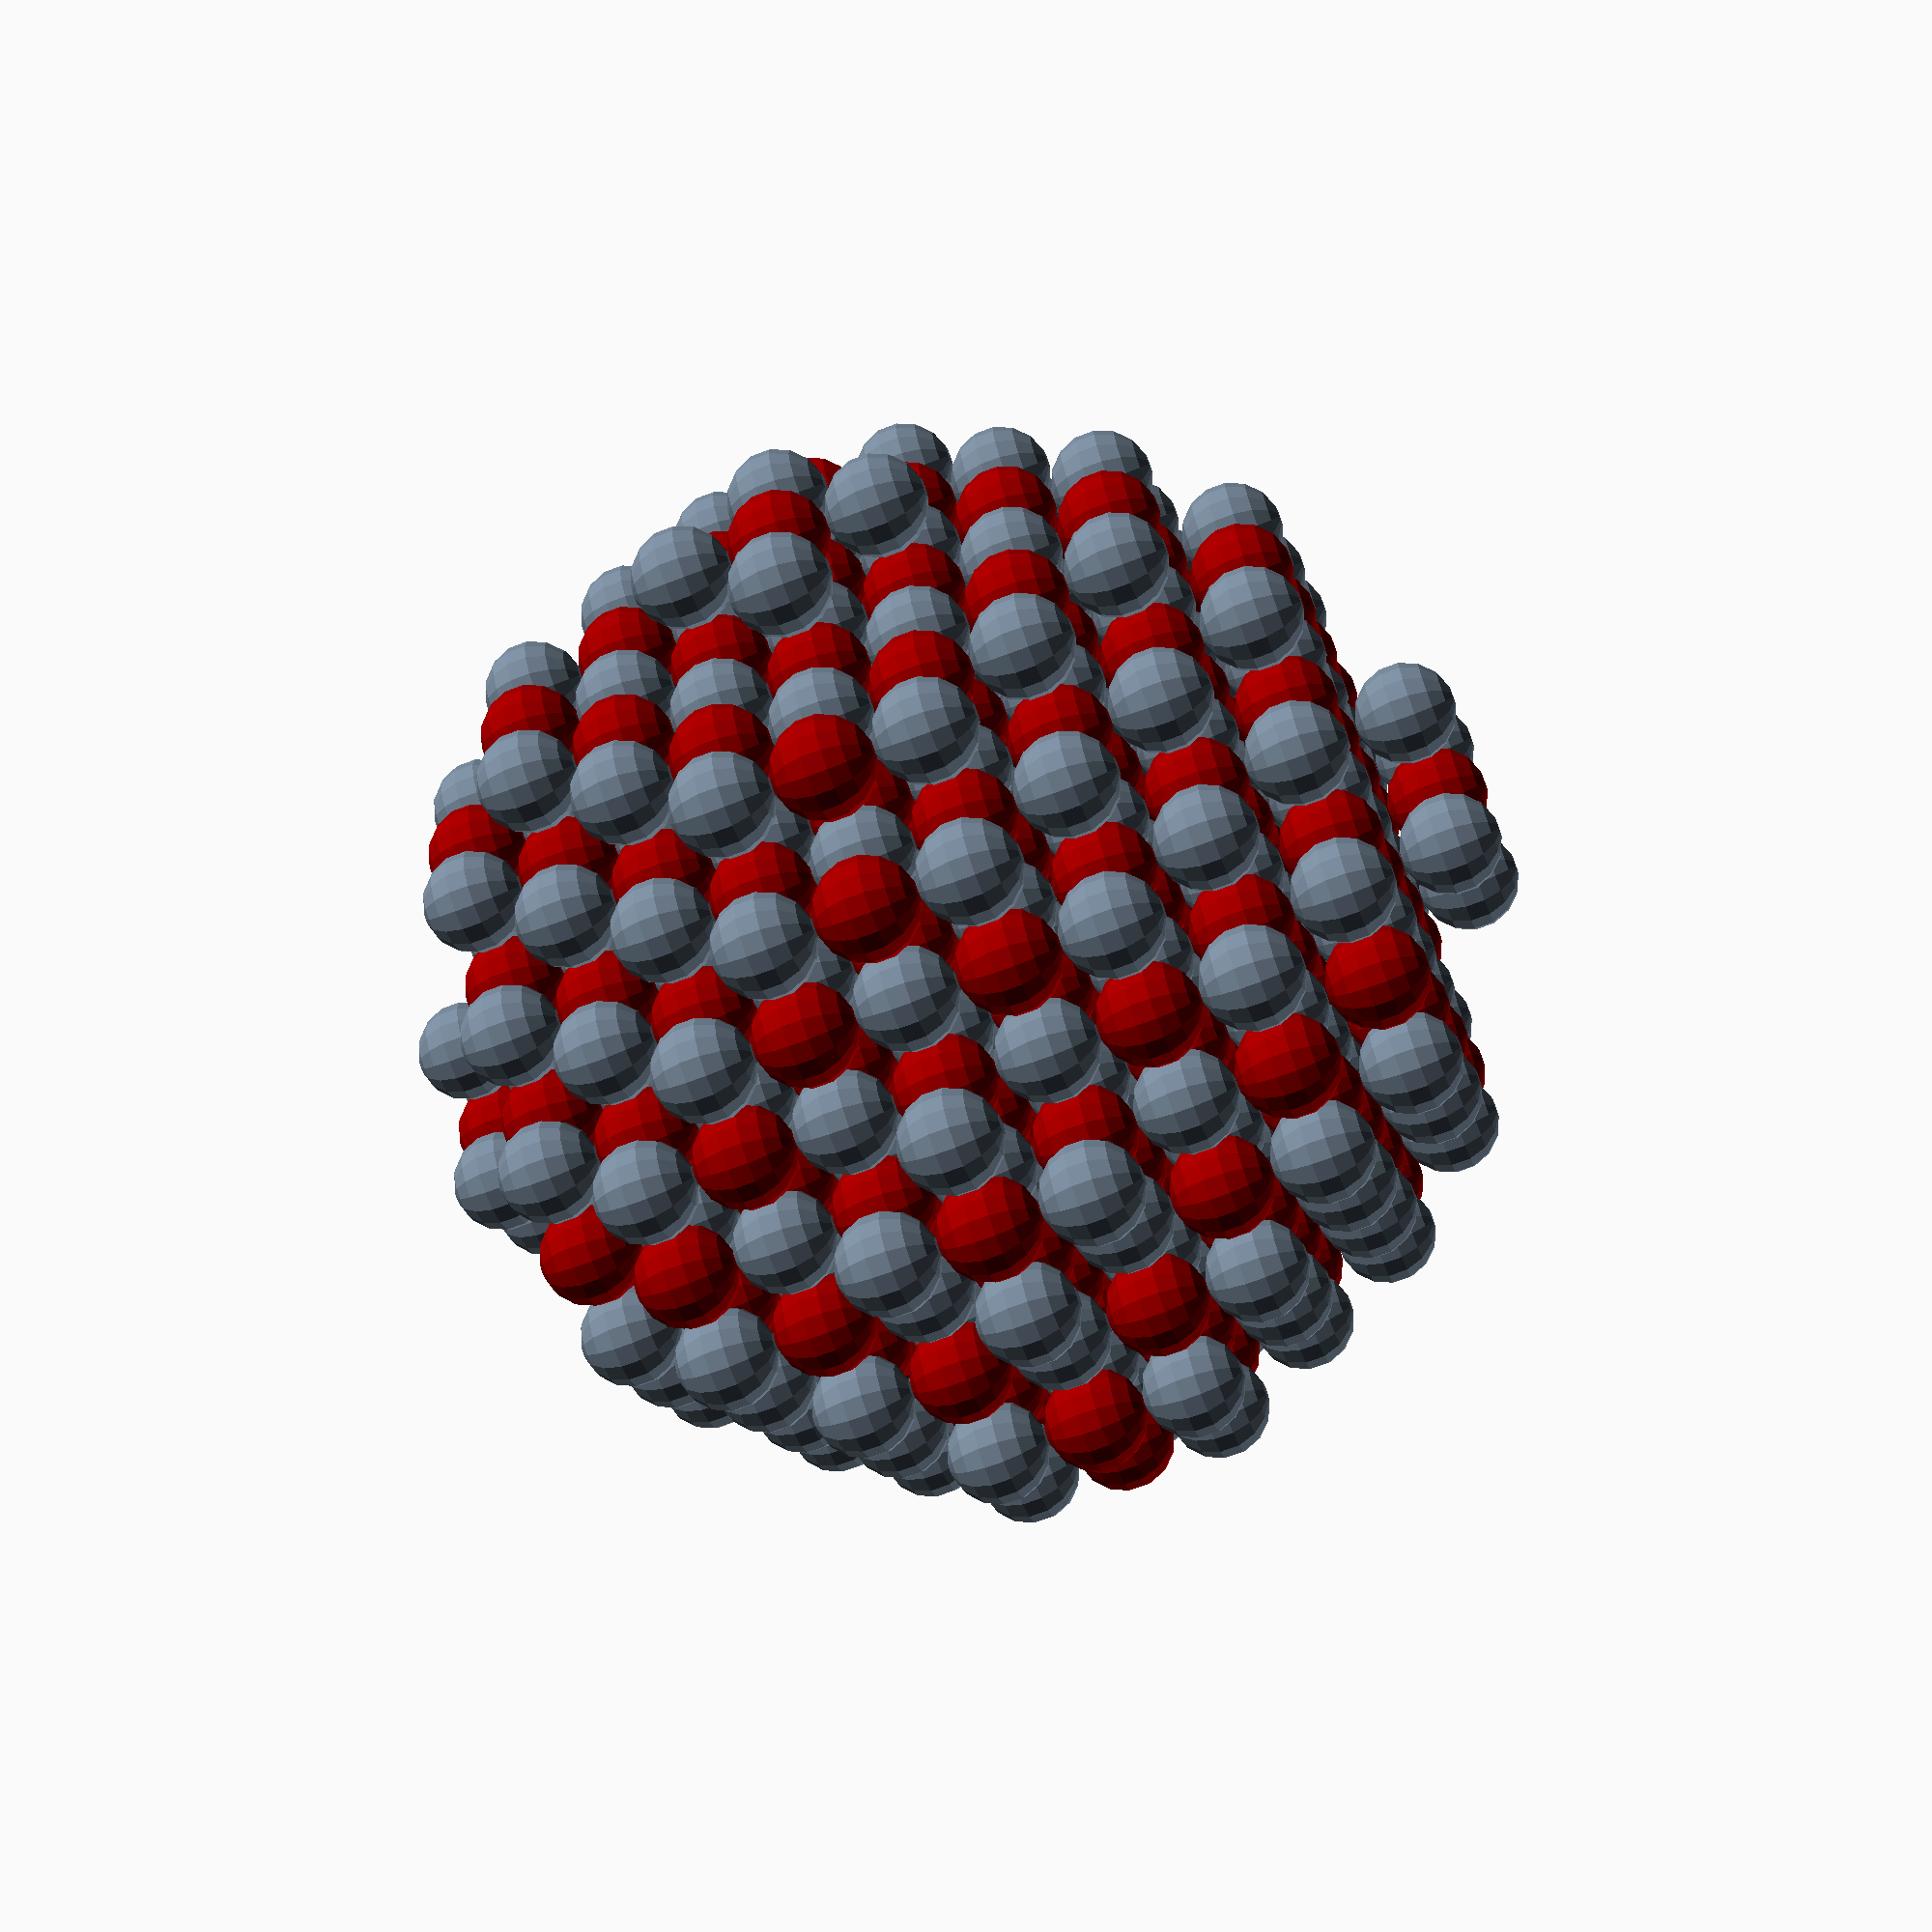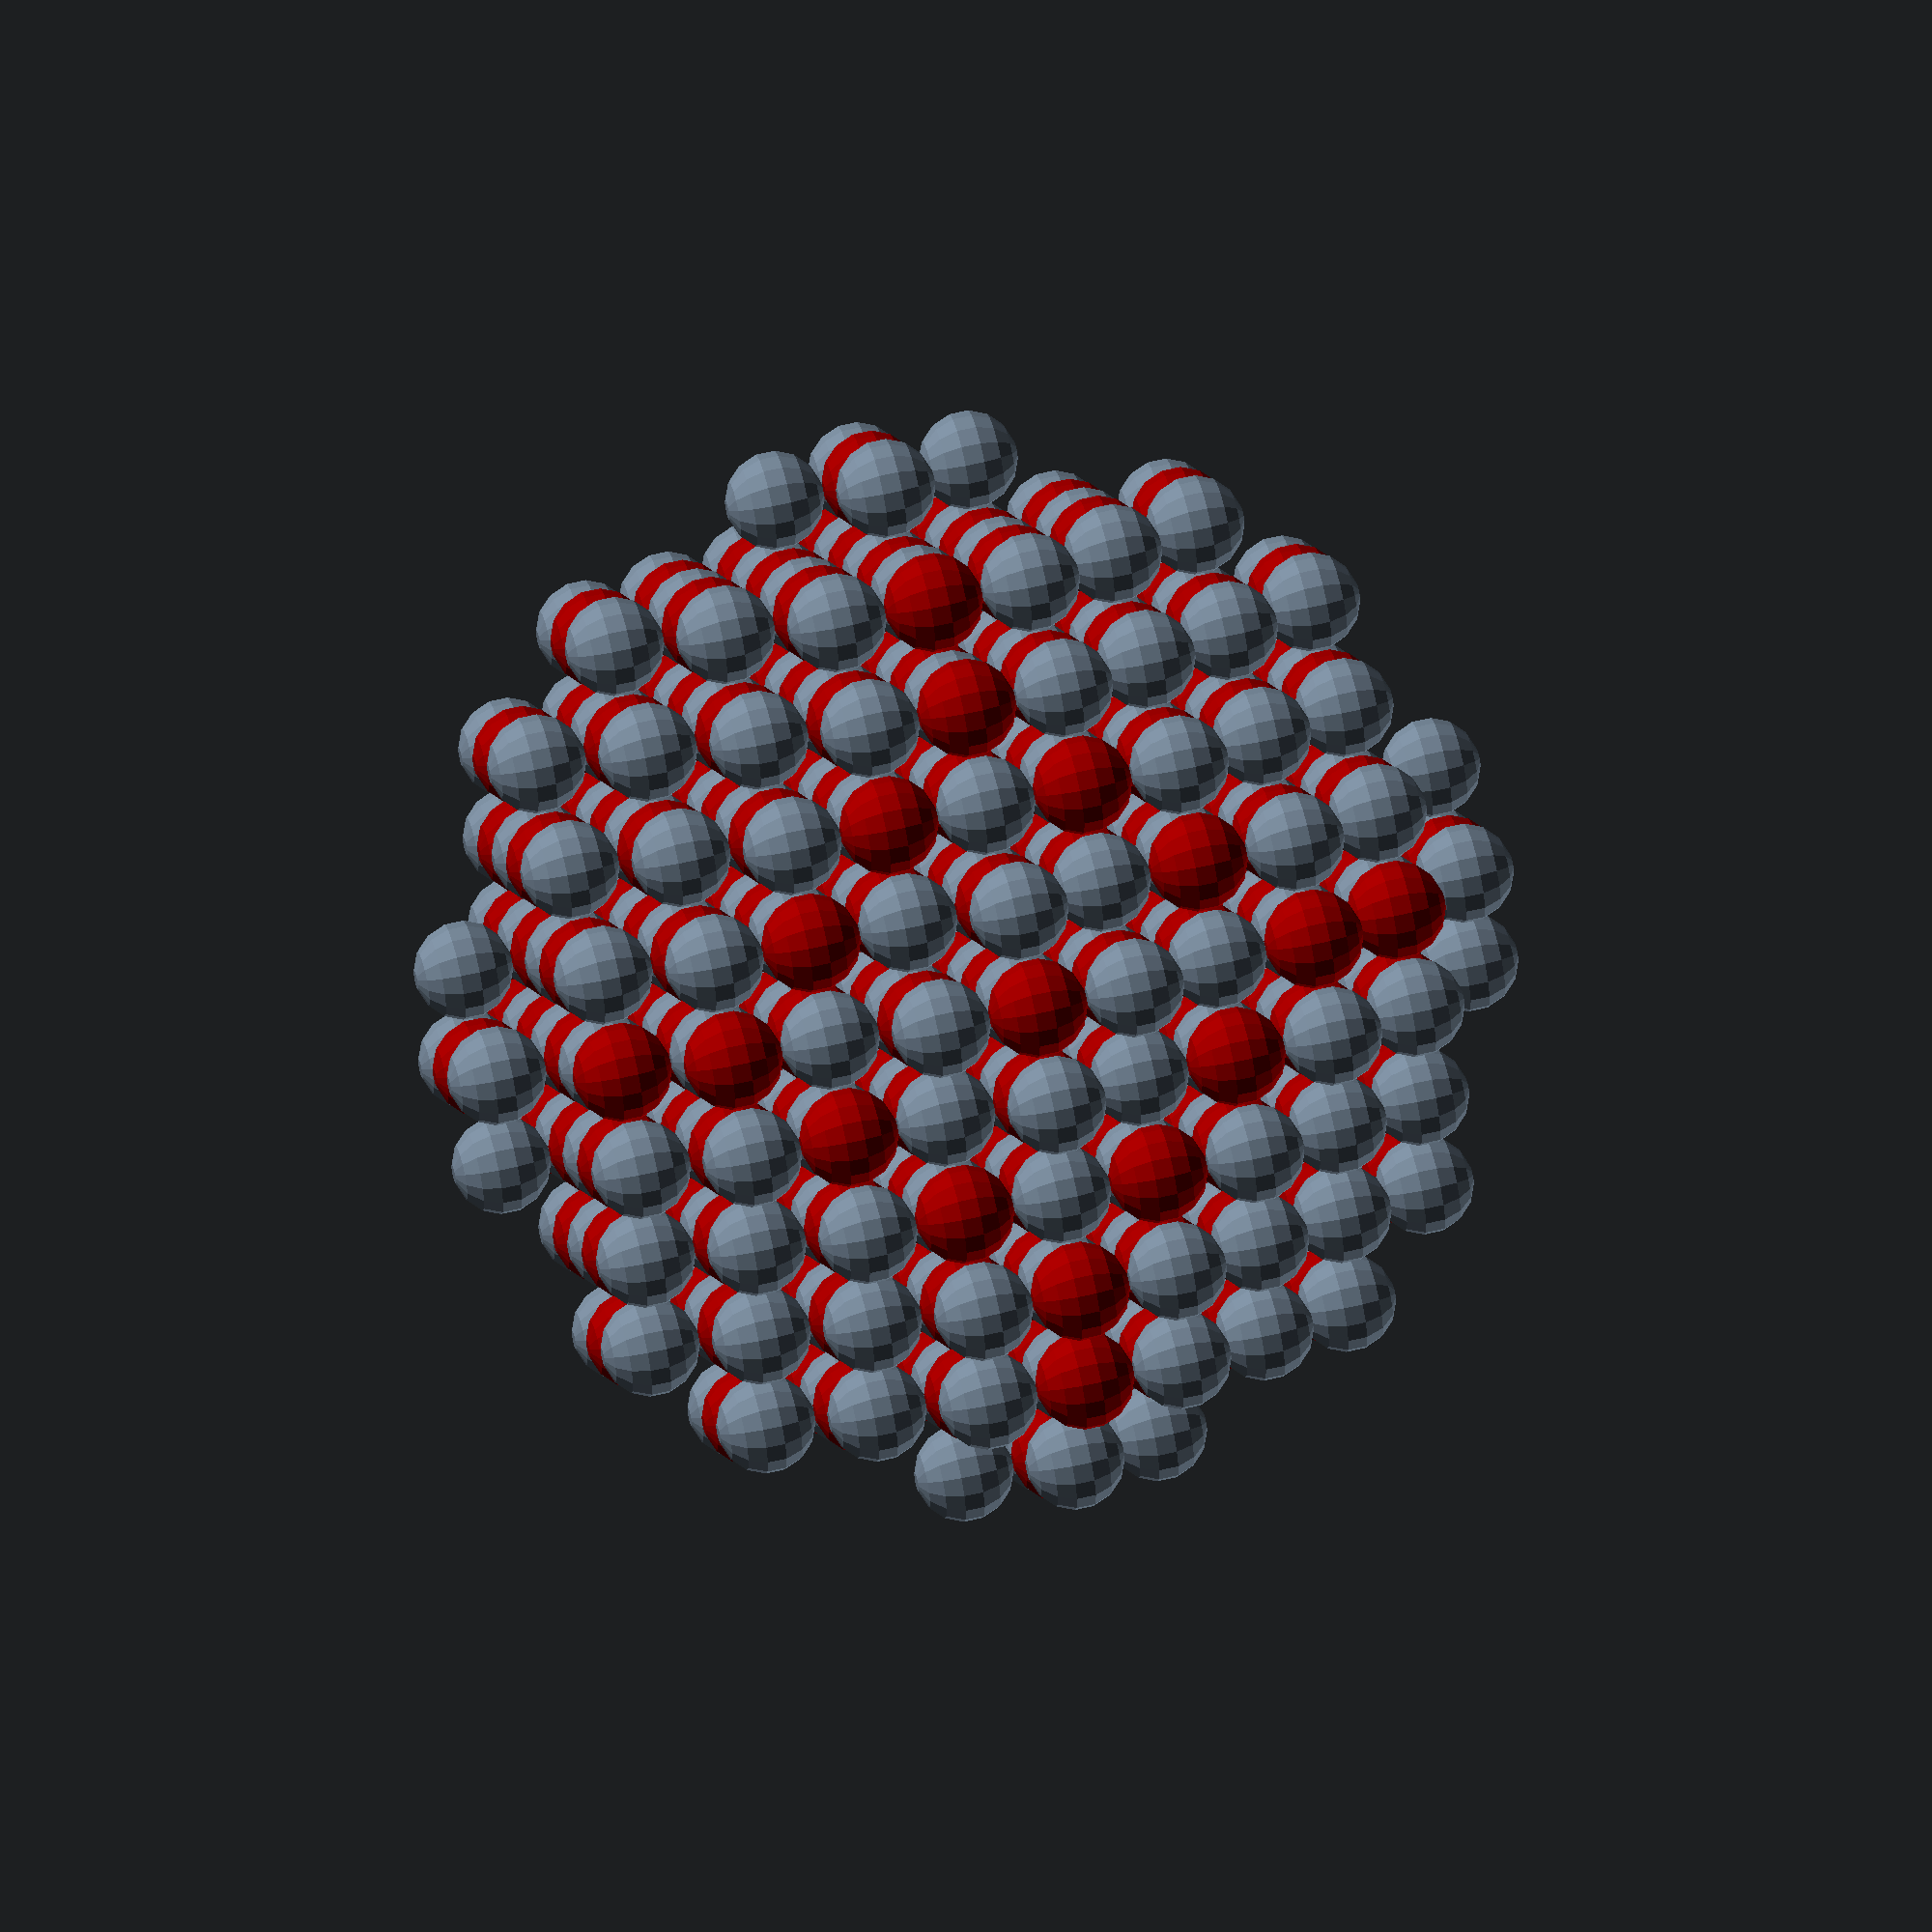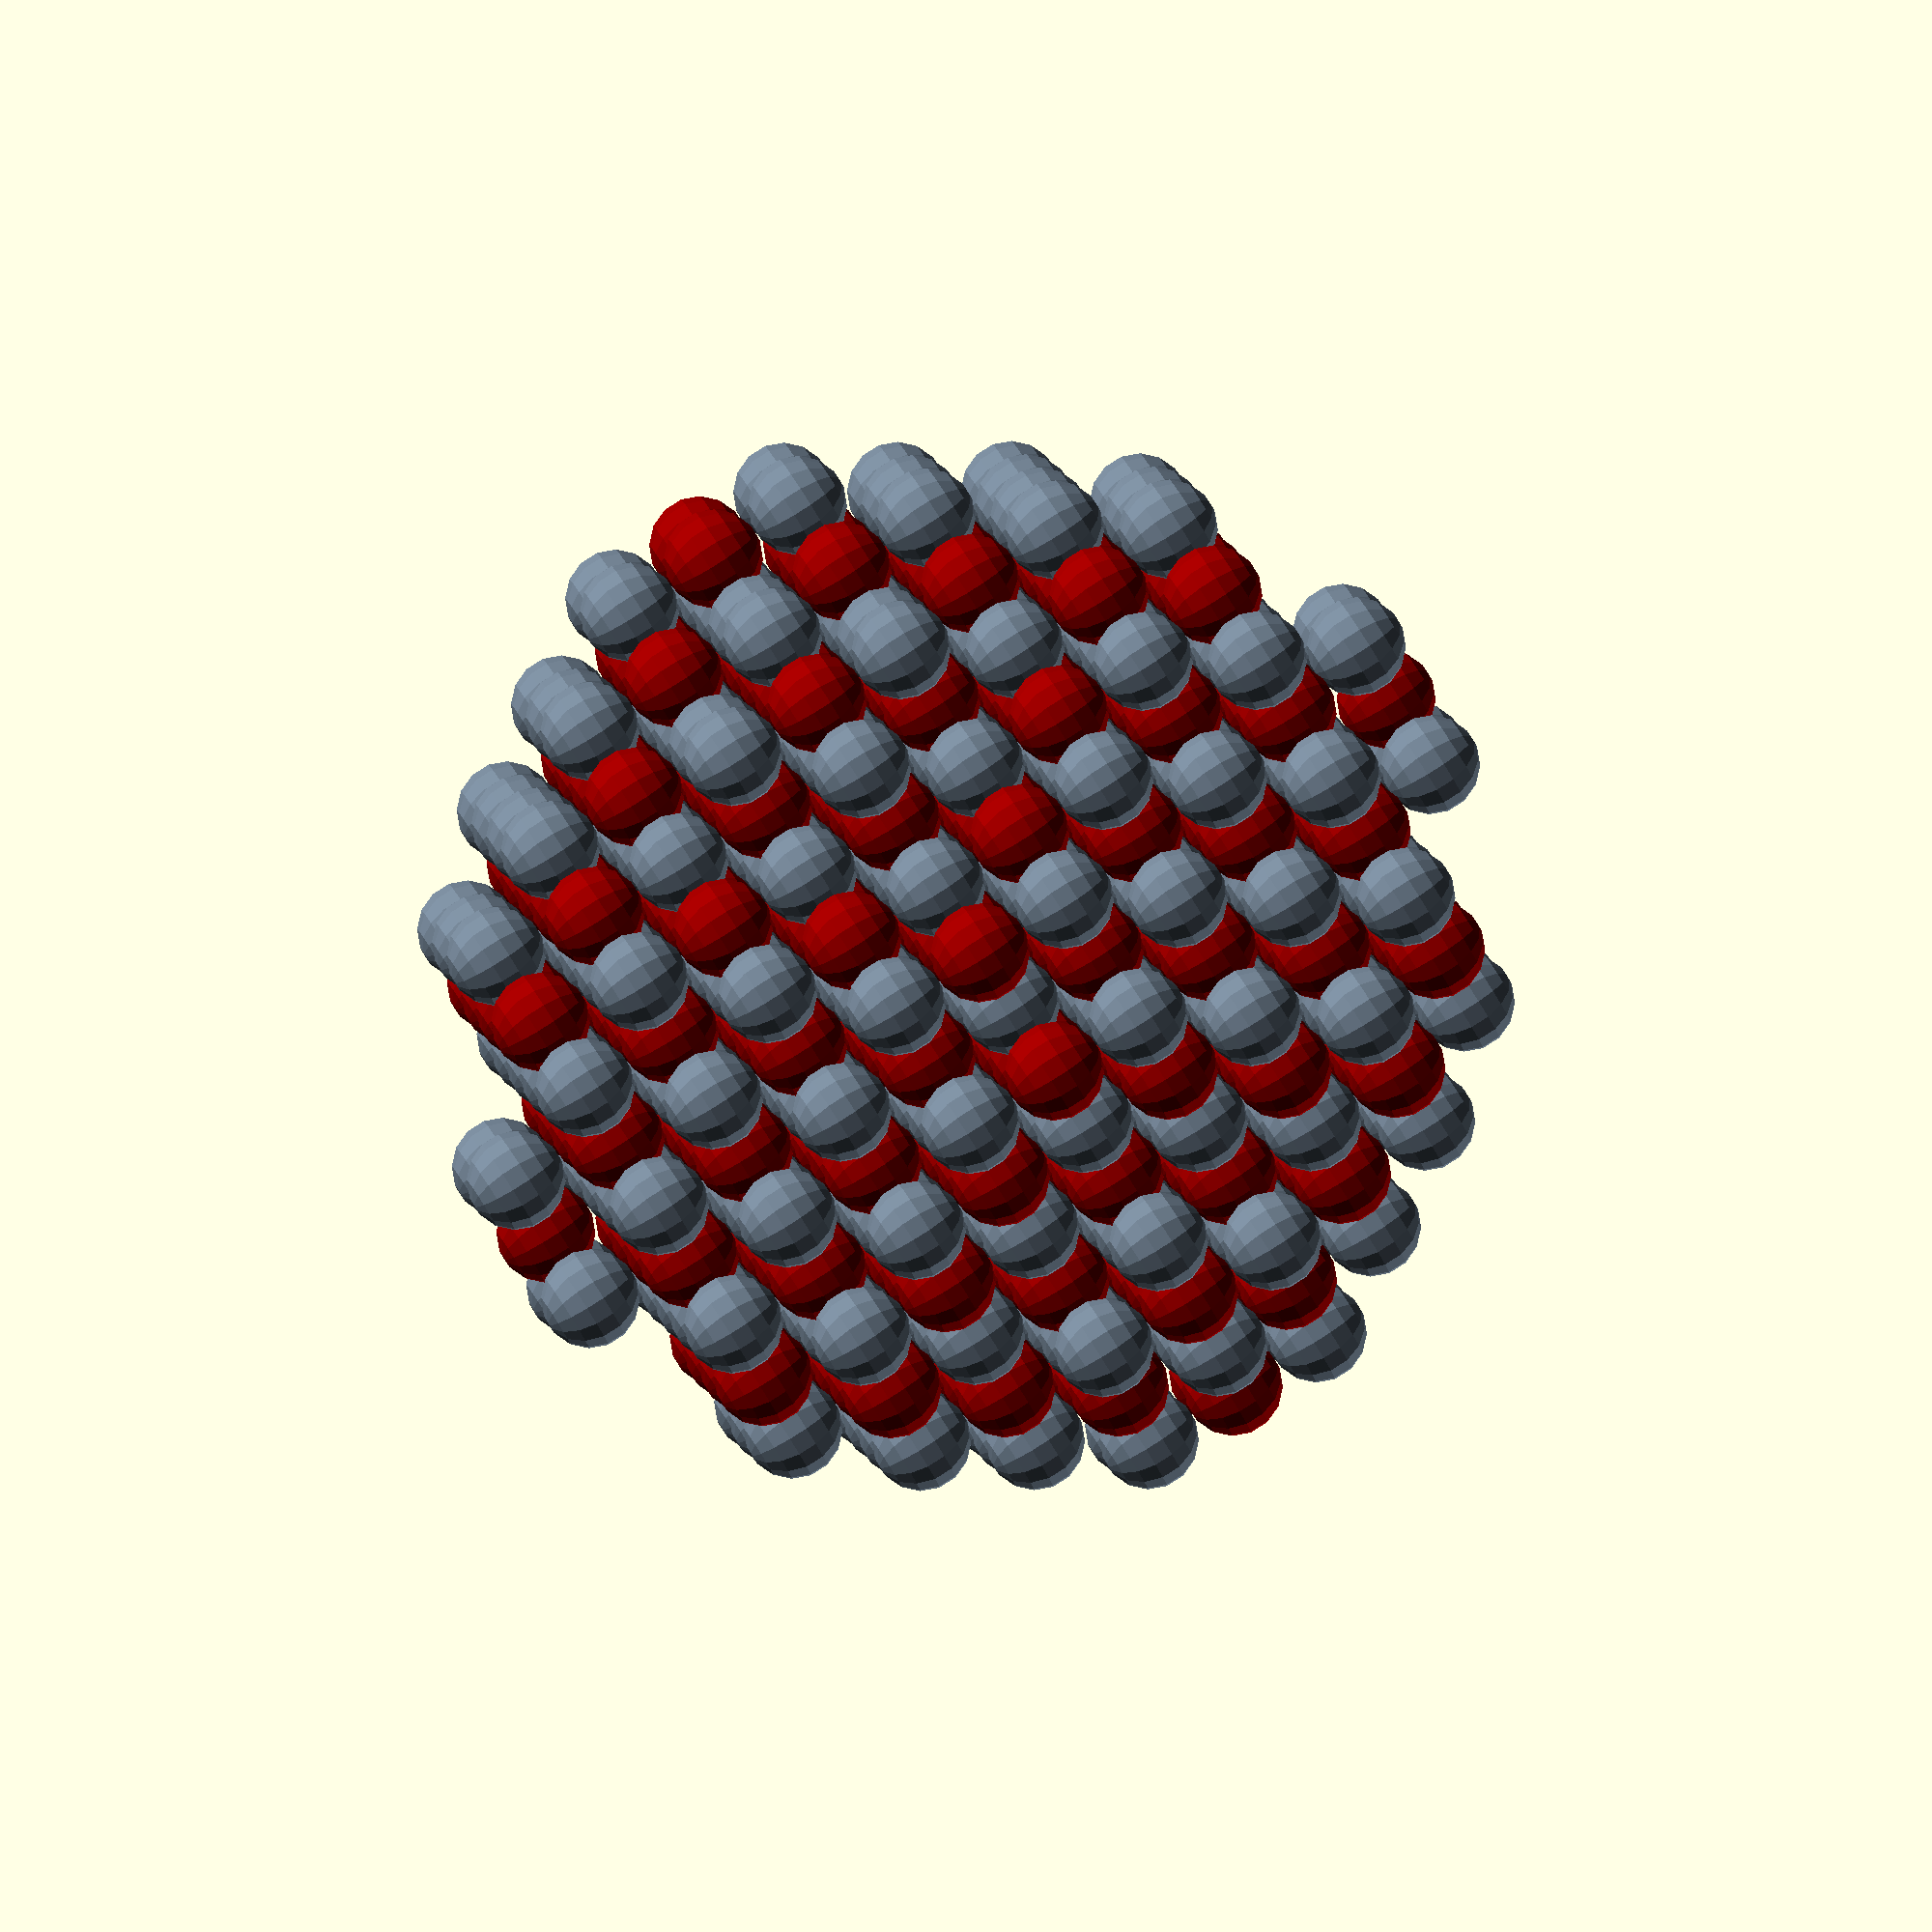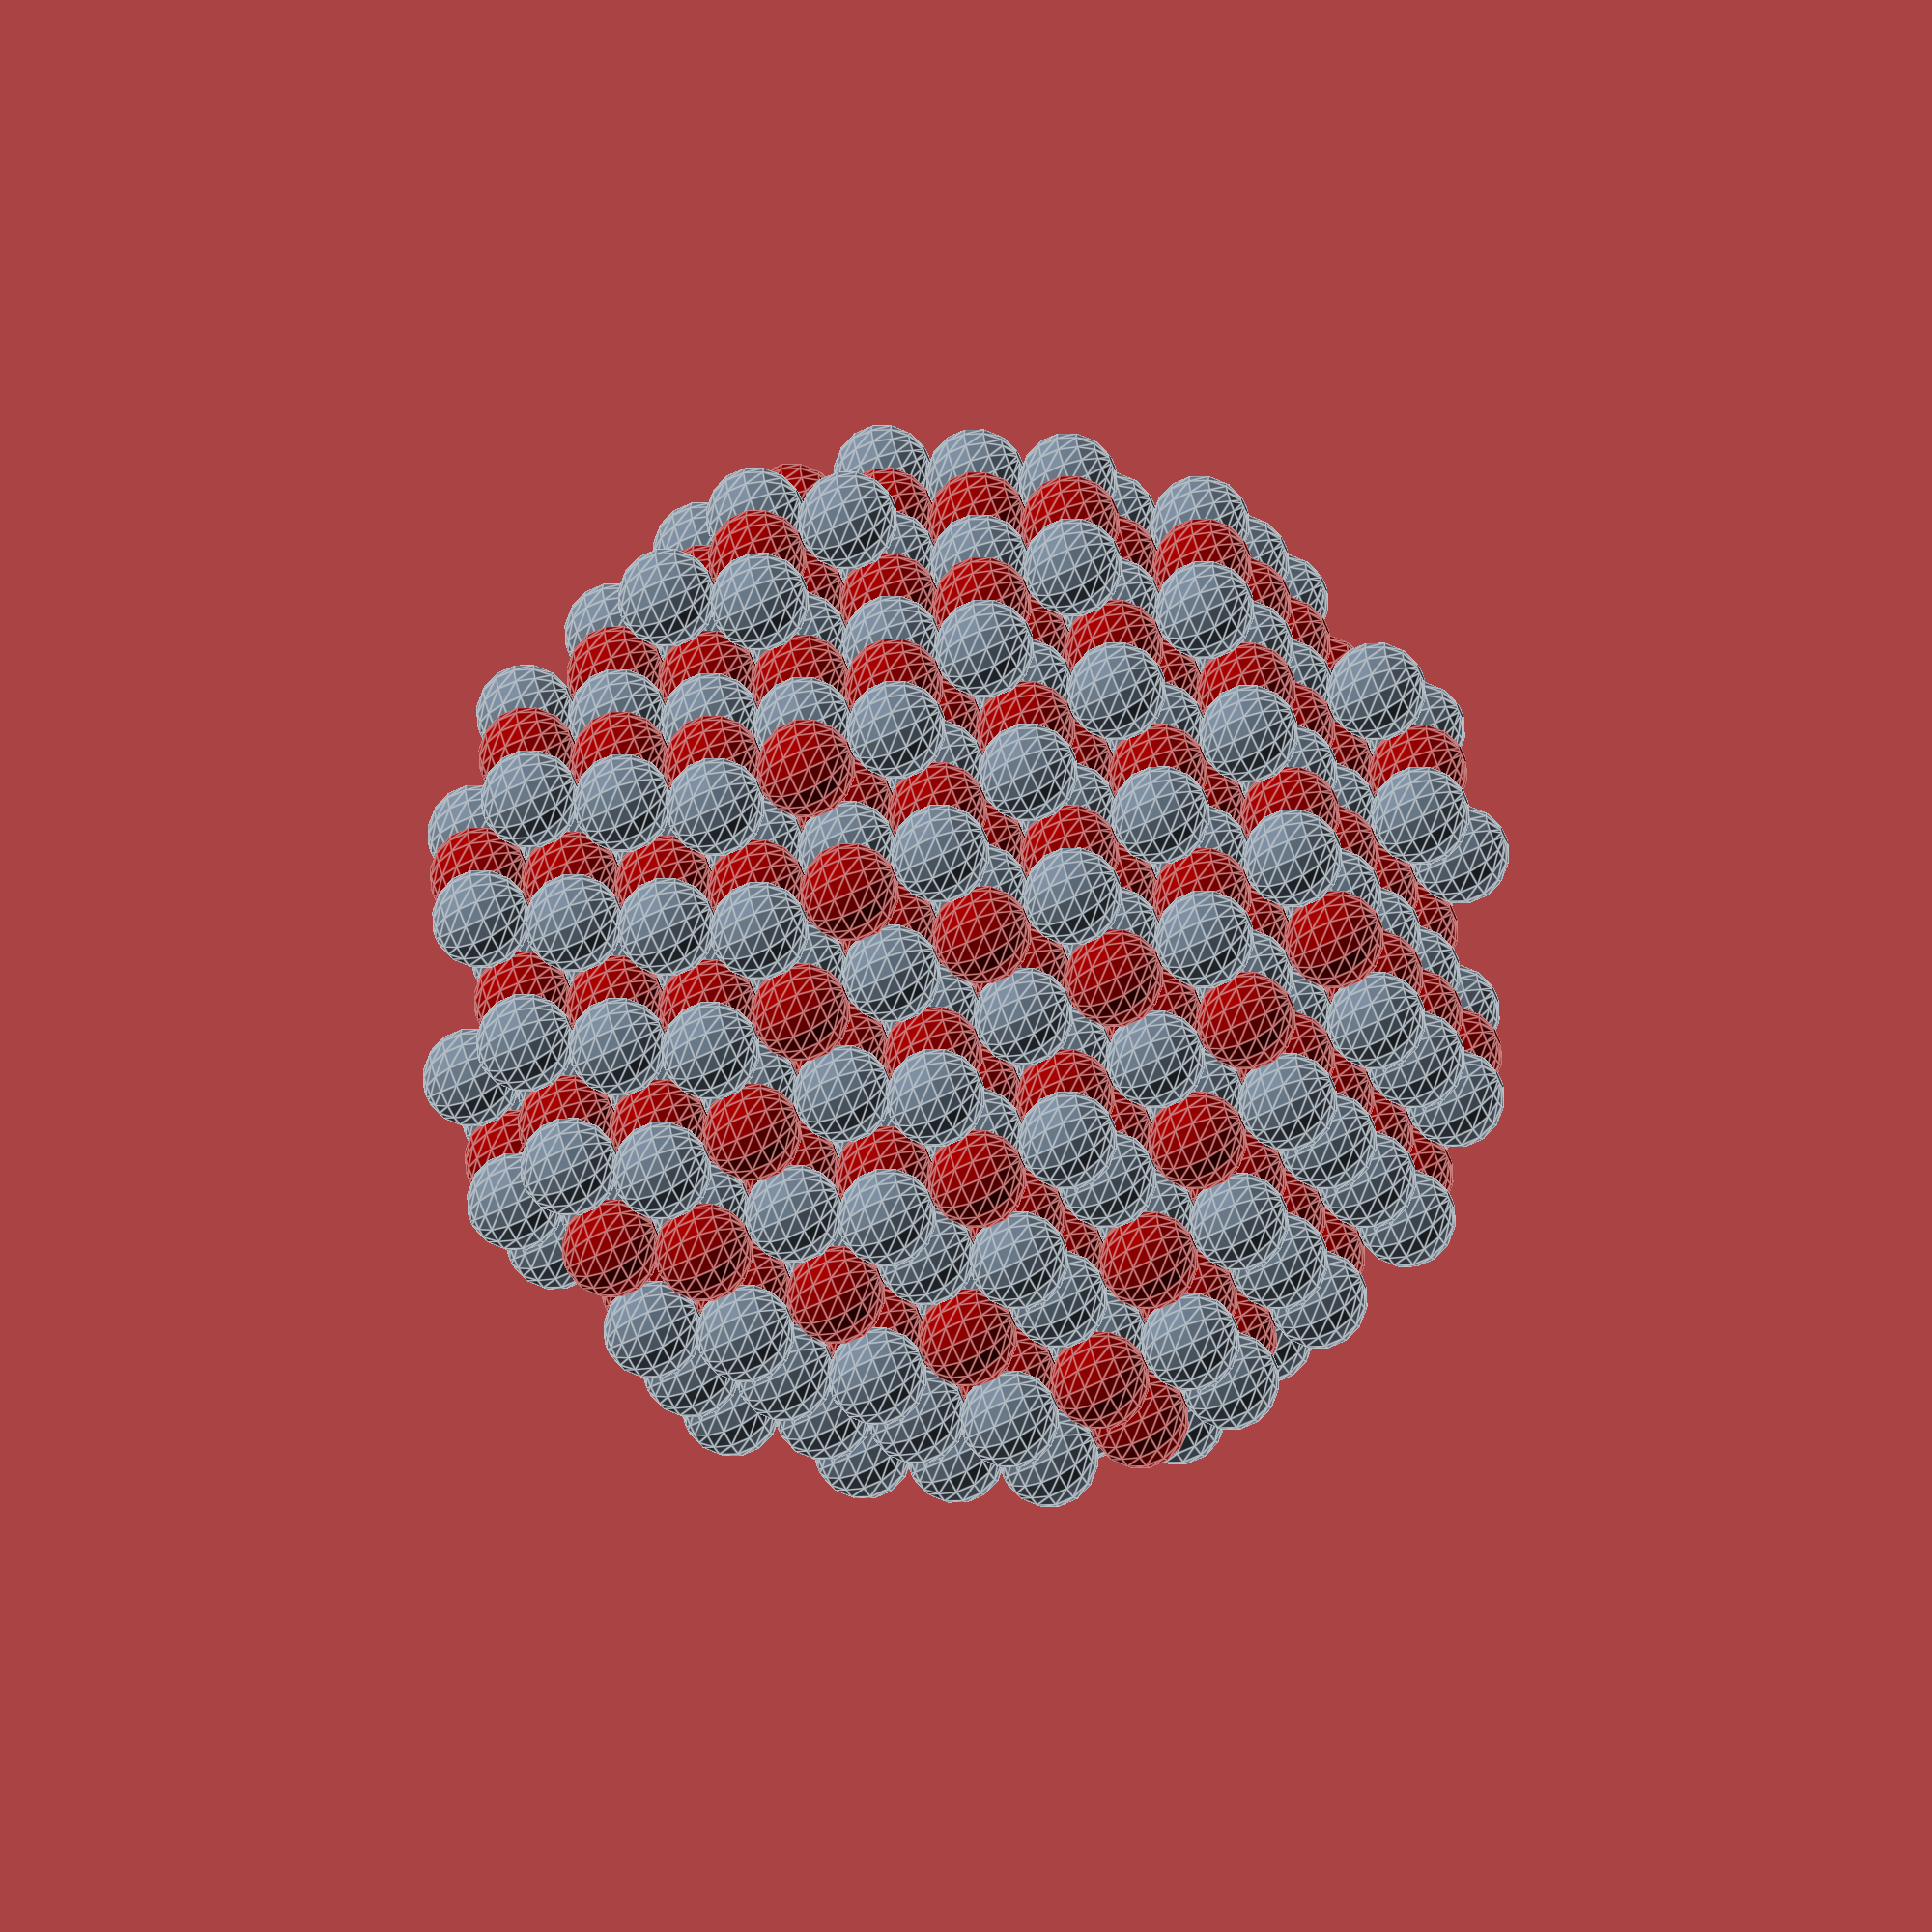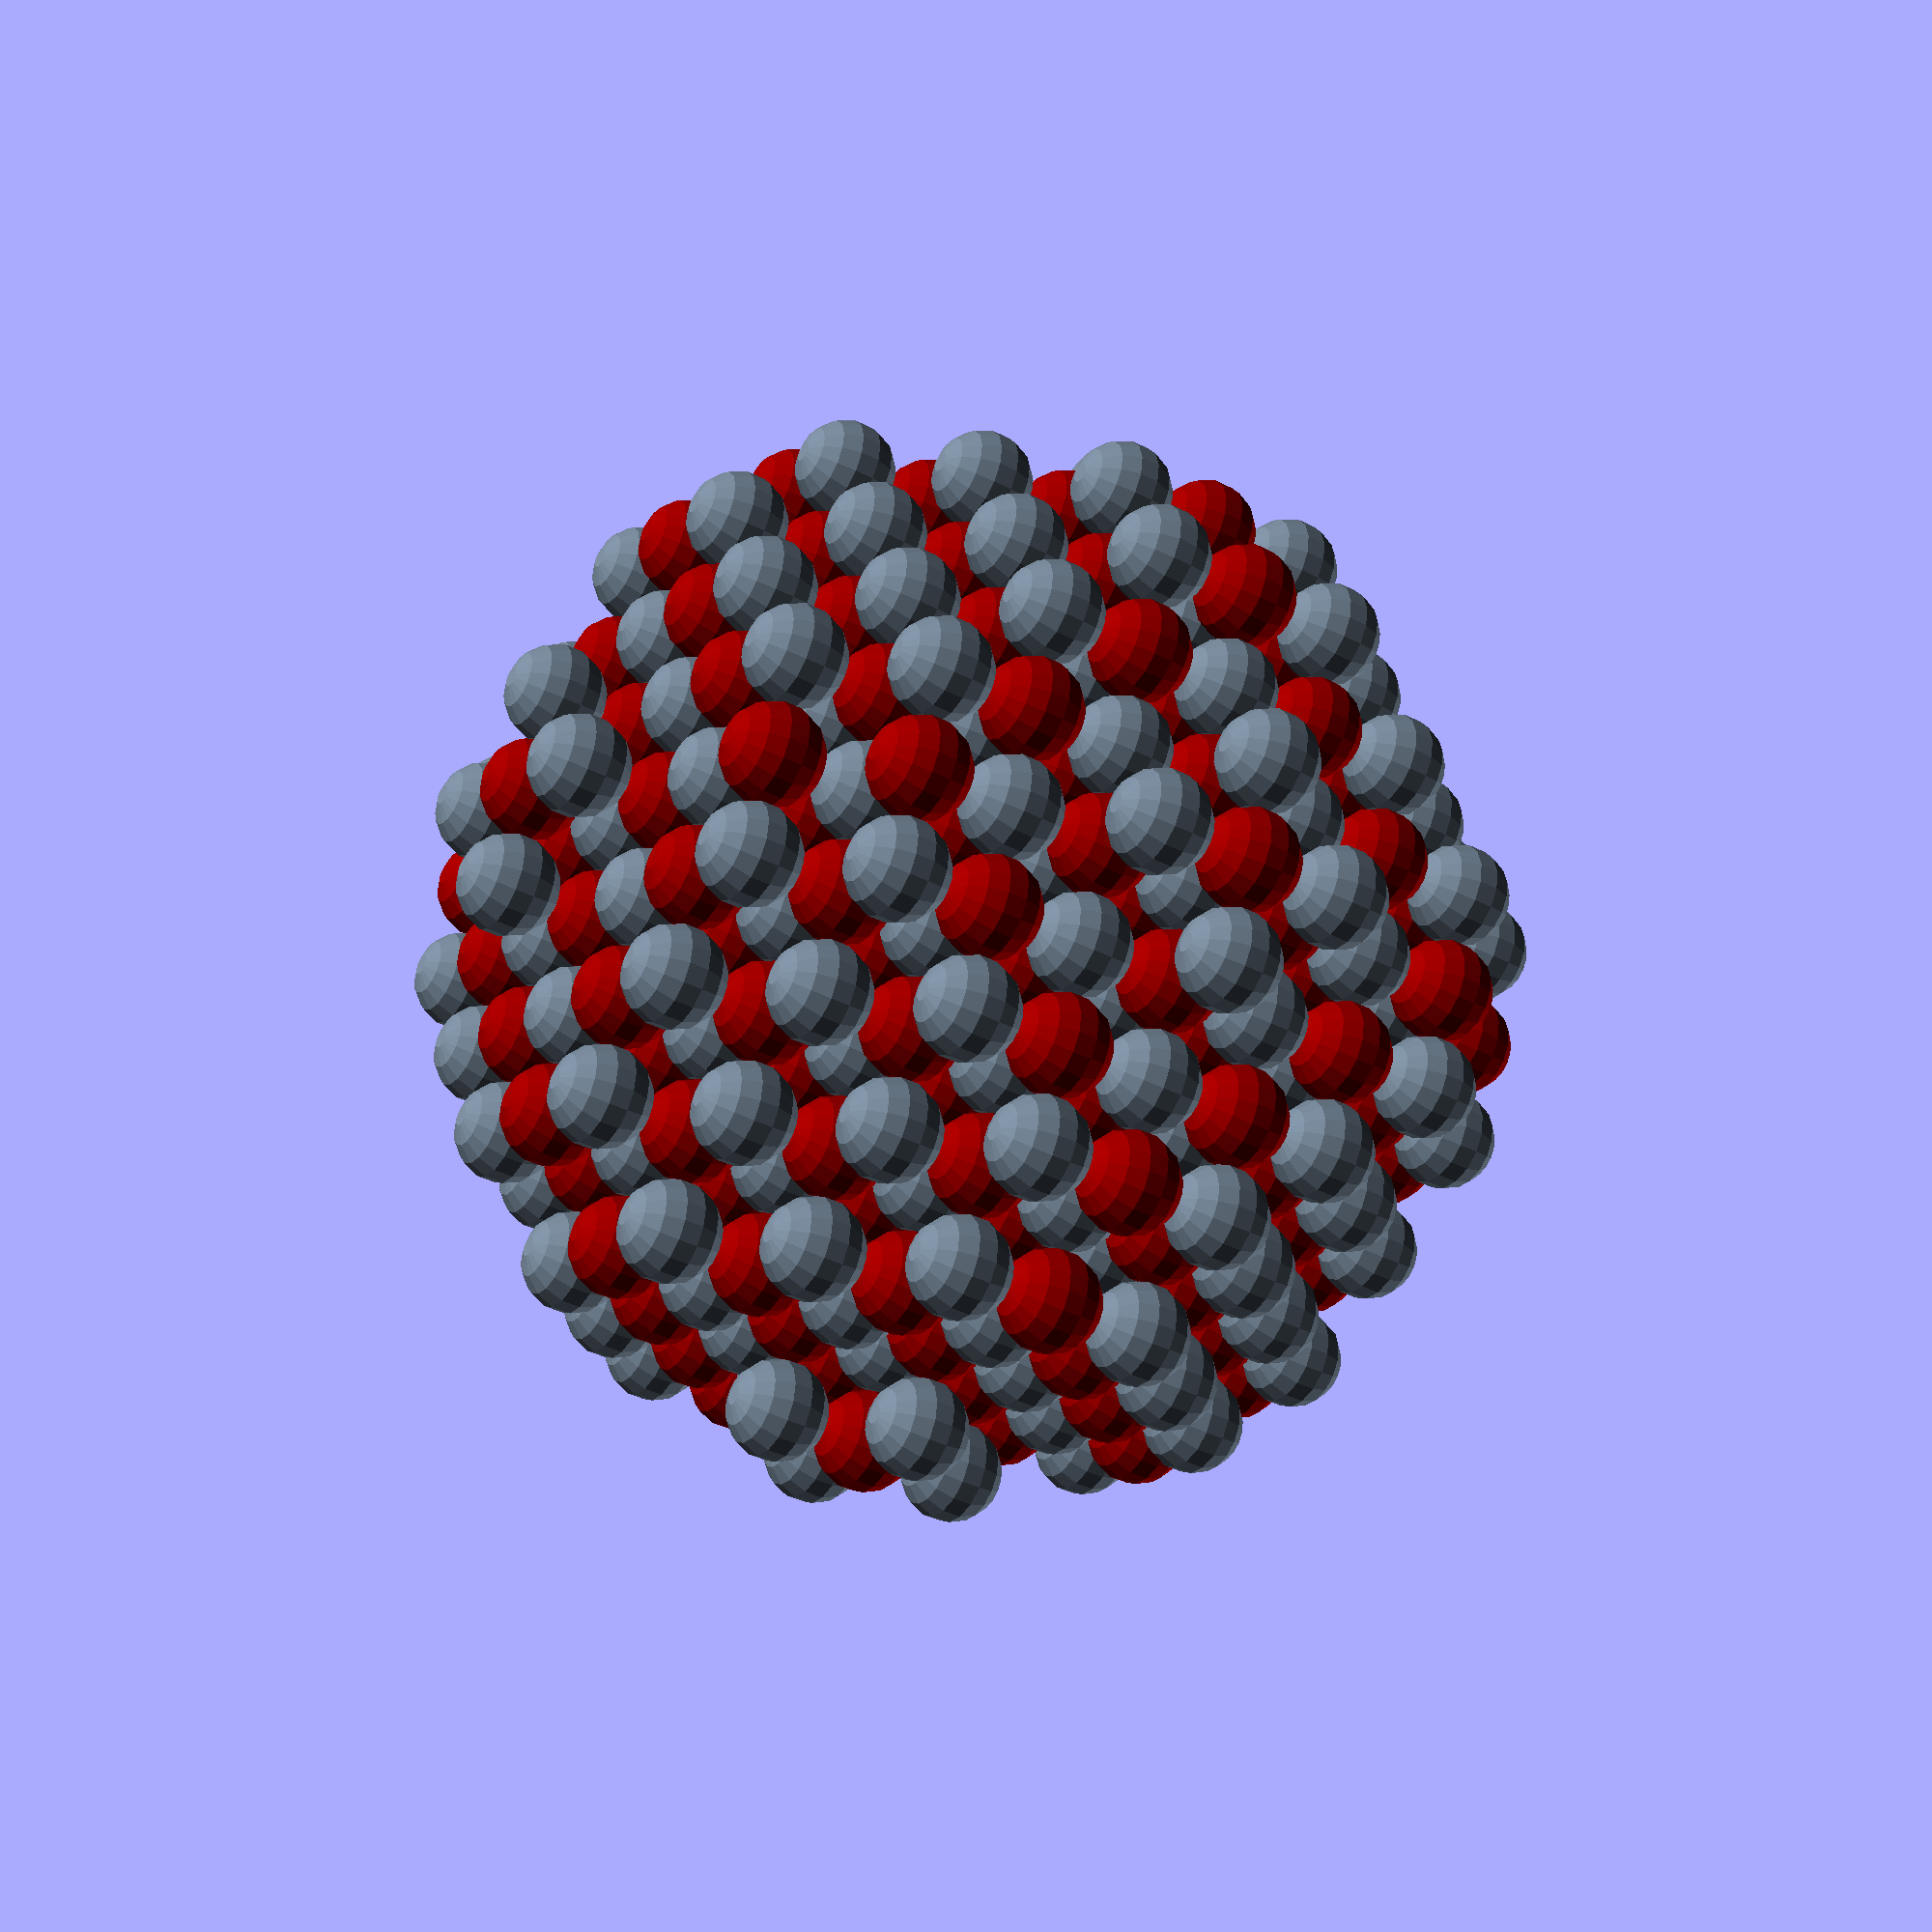
<openscad>
union() {
	sphere(r = 0.0);
	translate(v = [10.0, -30.0, -40.0]) {
		color(alpha = 1.0, c = [0.4375, 0.5, 0.5625]) {
			sphere(r = 5.0);
		}
	}
	translate(v = [20.0, -20.0, -40.0]) {
		color(alpha = 1.0, c = [0.4375, 0.5, 0.5625]) {
			sphere(r = 5.0);
		}
	}
	translate(v = [30.0, -10.0, -40.0]) {
		color(alpha = 1.0, c = [0.4375, 0.5, 0.5625]) {
			sphere(r = 5.0);
		}
	}
	translate(v = [10.0, -40.0, -30.0]) {
		color(alpha = 1.0, c = [0.4375, 0.5, 0.5625]) {
			sphere(r = 5.0);
		}
	}
	translate(v = [20.0, -30.0, -30.0]) {
		color(alpha = 1.0, c = [0.4375, 0.5, 0.5625]) {
			sphere(r = 5.0);
		}
	}
	translate(v = [30.0, -20.0, -30.0]) {
		color(alpha = 1.0, c = [0.4375, 0.5, 0.5625]) {
			sphere(r = 5.0);
		}
	}
	translate(v = [40.0, -10.0, -30.0]) {
		color(alpha = 1.0, c = [0.4375, 0.5, 0.5625]) {
			sphere(r = 5.0);
		}
	}
	translate(v = [20.0, -40.0, -20.0]) {
		color(alpha = 1.0, c = [0.4375, 0.5, 0.5625]) {
			sphere(r = 5.0);
		}
	}
	translate(v = [30.0, -30.0, -20.0]) {
		color(alpha = 1.0, c = [0.4375, 0.5, 0.5625]) {
			sphere(r = 5.0);
		}
	}
	translate(v = [40.0, -20.0, -20.0]) {
		color(alpha = 1.0, c = [0.4375, 0.5, 0.5625]) {
			sphere(r = 5.0);
		}
	}
	translate(v = [30.0, -40.0, -10.0]) {
		color(alpha = 1.0, c = [0.4375, 0.5, 0.5625]) {
			sphere(r = 5.0);
		}
	}
	translate(v = [40.0, -30.0, -10.0]) {
		color(alpha = 1.0, c = [0.4375, 0.5, 0.5625]) {
			sphere(r = 5.0);
		}
	}
	translate(v = [0.0, -10.0, -50.0]) {
		color(alpha = 1.0, c = [0.4375, 0.5, 0.5625]) {
			sphere(r = 5.0);
		}
	}
	translate(v = [10.0, 0.0, -50.0]) {
		color(alpha = 1.0, c = [0.4375, 0.5, 0.5625]) {
			sphere(r = 5.0);
		}
	}
	translate(v = [-10.0, -30.0, -40.0]) {
		color(alpha = 1.0, c = [0.4375, 0.5, 0.5625]) {
			sphere(r = 5.0);
		}
	}
	translate(v = [0.0, -30.0, -40.0]) {
		color(alpha = 1.0, c = [0.5859375, 0, 0]) {
			sphere(r = 5.0);
		}
	}
	translate(v = [0.0, -20.0, -40.0]) {
		color(alpha = 1.0, c = [0.4375, 0.5, 0.5625]) {
			sphere(r = 5.0);
		}
	}
	translate(v = [10.0, -20.0, -40.0]) {
		color(alpha = 1.0, c = [0.5859375, 0, 0]) {
			sphere(r = 5.0);
		}
	}
	translate(v = [10.0, -10.0, -40.0]) {
		color(alpha = 1.0, c = [0.4375, 0.5, 0.5625]) {
			sphere(r = 5.0);
		}
	}
	translate(v = [20.0, -10.0, -40.0]) {
		color(alpha = 1.0, c = [0.5859375, 0, 0]) {
			sphere(r = 5.0);
		}
	}
	translate(v = [20.0, 0.0, -40.0]) {
		color(alpha = 1.0, c = [0.4375, 0.5, 0.5625]) {
			sphere(r = 5.0);
		}
	}
	translate(v = [30.0, 0.0, -40.0]) {
		color(alpha = 1.0, c = [0.5859375, 0, 0]) {
			sphere(r = 5.0);
		}
	}
	translate(v = [30.0, 10.0, -40.0]) {
		color(alpha = 1.0, c = [0.4375, 0.5, 0.5625]) {
			sphere(r = 5.0);
		}
	}
	translate(v = [-10.0, -40.0, -30.0]) {
		color(alpha = 1.0, c = [0.4375, 0.5, 0.5625]) {
			sphere(r = 5.0);
		}
	}
	translate(v = [0.0, -40.0, -30.0]) {
		color(alpha = 1.0, c = [0.5859375, 0, 0]) {
			sphere(r = 5.0);
		}
	}
	translate(v = [0.0, -30.0, -30.0]) {
		color(alpha = 1.0, c = [0.4375, 0.5, 0.5625]) {
			sphere(r = 5.0);
		}
	}
	translate(v = [10.0, -30.0, -30.0]) {
		color(alpha = 1.0, c = [0.5859375, 0, 0]) {
			sphere(r = 5.0);
		}
	}
	translate(v = [10.0, -20.0, -30.0]) {
		color(alpha = 1.0, c = [0.4375, 0.5, 0.5625]) {
			sphere(r = 5.0);
		}
	}
	translate(v = [20.0, -20.0, -30.0]) {
		color(alpha = 1.0, c = [0.5859375, 0, 0]) {
			sphere(r = 5.0);
		}
	}
	translate(v = [20.0, -10.0, -30.0]) {
		color(alpha = 1.0, c = [0.4375, 0.5, 0.5625]) {
			sphere(r = 5.0);
		}
	}
	translate(v = [30.0, -10.0, -30.0]) {
		color(alpha = 1.0, c = [0.5859375, 0, 0]) {
			sphere(r = 5.0);
		}
	}
	translate(v = [30.0, 0.0, -30.0]) {
		color(alpha = 1.0, c = [0.4375, 0.5, 0.5625]) {
			sphere(r = 5.0);
		}
	}
	translate(v = [40.0, 0.0, -30.0]) {
		color(alpha = 1.0, c = [0.5859375, 0, 0]) {
			sphere(r = 5.0);
		}
	}
	translate(v = [40.0, 10.0, -30.0]) {
		color(alpha = 1.0, c = [0.4375, 0.5, 0.5625]) {
			sphere(r = 5.0);
		}
	}
	translate(v = [0.0, -40.0, -20.0]) {
		color(alpha = 1.0, c = [0.4375, 0.5, 0.5625]) {
			sphere(r = 5.0);
		}
	}
	translate(v = [10.0, -40.0, -20.0]) {
		color(alpha = 1.0, c = [0.5859375, 0, 0]) {
			sphere(r = 5.0);
		}
	}
	translate(v = [10.0, -30.0, -20.0]) {
		color(alpha = 1.0, c = [0.4375, 0.5, 0.5625]) {
			sphere(r = 5.0);
		}
	}
	translate(v = [20.0, -30.0, -20.0]) {
		color(alpha = 1.0, c = [0.5859375, 0, 0]) {
			sphere(r = 5.0);
		}
	}
	translate(v = [20.0, -20.0, -20.0]) {
		color(alpha = 1.0, c = [0.4375, 0.5, 0.5625]) {
			sphere(r = 5.0);
		}
	}
	translate(v = [30.0, -20.0, -20.0]) {
		color(alpha = 1.0, c = [0.5859375, 0, 0]) {
			sphere(r = 5.0);
		}
	}
	translate(v = [30.0, -10.0, -20.0]) {
		color(alpha = 1.0, c = [0.4375, 0.5, 0.5625]) {
			sphere(r = 5.0);
		}
	}
	translate(v = [40.0, -10.0, -20.0]) {
		color(alpha = 1.0, c = [0.5859375, 0, 0]) {
			sphere(r = 5.0);
		}
	}
	translate(v = [40.0, 0.0, -20.0]) {
		color(alpha = 1.0, c = [0.4375, 0.5, 0.5625]) {
			sphere(r = 5.0);
		}
	}
	translate(v = [0.0, -50.0, -10.0]) {
		color(alpha = 1.0, c = [0.4375, 0.5, 0.5625]) {
			sphere(r = 5.0);
		}
	}
	translate(v = [10.0, -40.0, -10.0]) {
		color(alpha = 1.0, c = [0.4375, 0.5, 0.5625]) {
			sphere(r = 5.0);
		}
	}
	translate(v = [20.0, -40.0, -10.0]) {
		color(alpha = 1.0, c = [0.5859375, 0, 0]) {
			sphere(r = 5.0);
		}
	}
	translate(v = [20.0, -30.0, -10.0]) {
		color(alpha = 1.0, c = [0.4375, 0.5, 0.5625]) {
			sphere(r = 5.0);
		}
	}
	translate(v = [30.0, -30.0, -10.0]) {
		color(alpha = 1.0, c = [0.5859375, 0, 0]) {
			sphere(r = 5.0);
		}
	}
	translate(v = [30.0, -20.0, -10.0]) {
		color(alpha = 1.0, c = [0.4375, 0.5, 0.5625]) {
			sphere(r = 5.0);
		}
	}
	translate(v = [40.0, -20.0, -10.0]) {
		color(alpha = 1.0, c = [0.5859375, 0, 0]) {
			sphere(r = 5.0);
		}
	}
	translate(v = [40.0, -10.0, -10.0]) {
		color(alpha = 1.0, c = [0.4375, 0.5, 0.5625]) {
			sphere(r = 5.0);
		}
	}
	translate(v = [50.0, 0.0, -10.0]) {
		color(alpha = 1.0, c = [0.4375, 0.5, 0.5625]) {
			sphere(r = 5.0);
		}
	}
	translate(v = [10.0, -50.0, 0.0]) {
		color(alpha = 1.0, c = [0.4375, 0.5, 0.5625]) {
			sphere(r = 5.0);
		}
	}
	translate(v = [20.0, -40.0, 0.0]) {
		color(alpha = 1.0, c = [0.4375, 0.5, 0.5625]) {
			sphere(r = 5.0);
		}
	}
	translate(v = [30.0, -40.0, 0.0]) {
		color(alpha = 1.0, c = [0.5859375, 0, 0]) {
			sphere(r = 5.0);
		}
	}
	translate(v = [30.0, -30.0, 0.0]) {
		color(alpha = 1.0, c = [0.4375, 0.5, 0.5625]) {
			sphere(r = 5.0);
		}
	}
	translate(v = [40.0, -30.0, 0.0]) {
		color(alpha = 1.0, c = [0.5859375, 0, 0]) {
			sphere(r = 5.0);
		}
	}
	translate(v = [40.0, -20.0, 0.0]) {
		color(alpha = 1.0, c = [0.4375, 0.5, 0.5625]) {
			sphere(r = 5.0);
		}
	}
	translate(v = [50.0, -10.0, 0.0]) {
		color(alpha = 1.0, c = [0.4375, 0.5, 0.5625]) {
			sphere(r = 5.0);
		}
	}
	translate(v = [30.0, -40.0, 10.0]) {
		color(alpha = 1.0, c = [0.4375, 0.5, 0.5625]) {
			sphere(r = 5.0);
		}
	}
	translate(v = [40.0, -30.0, 10.0]) {
		color(alpha = 1.0, c = [0.4375, 0.5, 0.5625]) {
			sphere(r = 5.0);
		}
	}
	translate(v = [-10.0, 0.0, -50.0]) {
		color(alpha = 1.0, c = [0.4375, 0.5, 0.5625]) {
			sphere(r = 5.0);
		}
	}
	translate(v = [0.0, 0.0, -50.0]) {
		color(alpha = 1.0, c = [0.5859375, 0, 0]) {
			sphere(r = 5.0);
		}
	}
	translate(v = [0.0, 10.0, -50.0]) {
		color(alpha = 1.0, c = [0.4375, 0.5, 0.5625]) {
			sphere(r = 5.0);
		}
	}
	translate(v = [-20.0, -20.0, -40.0]) {
		color(alpha = 1.0, c = [0.4375, 0.5, 0.5625]) {
			sphere(r = 5.0);
		}
	}
	translate(v = [-10.0, -20.0, -40.0]) {
		color(alpha = 1.0, c = [0.5859375, 0, 0]) {
			sphere(r = 5.0);
		}
	}
	translate(v = [-10.0, -10.0, -40.0]) {
		color(alpha = 1.0, c = [0.4375, 0.5, 0.5625]) {
			sphere(r = 5.0);
		}
	}
	translate(v = [0.0, -10.0, -40.0]) {
		color(alpha = 1.0, c = [0.5859375, 0, 0]) {
			sphere(r = 5.0);
		}
	}
	translate(v = [0.0, 0.0, -40.0]) {
		color(alpha = 1.0, c = [0.4375, 0.5, 0.5625]) {
			sphere(r = 5.0);
		}
	}
	translate(v = [10.0, 0.0, -40.0]) {
		color(alpha = 1.0, c = [0.5859375, 0, 0]) {
			sphere(r = 5.0);
		}
	}
	translate(v = [10.0, 10.0, -40.0]) {
		color(alpha = 1.0, c = [0.4375, 0.5, 0.5625]) {
			sphere(r = 5.0);
		}
	}
	translate(v = [20.0, 10.0, -40.0]) {
		color(alpha = 1.0, c = [0.5859375, 0, 0]) {
			sphere(r = 5.0);
		}
	}
	translate(v = [20.0, 20.0, -40.0]) {
		color(alpha = 1.0, c = [0.4375, 0.5, 0.5625]) {
			sphere(r = 5.0);
		}
	}
	translate(v = [-20.0, -30.0, -30.0]) {
		color(alpha = 1.0, c = [0.4375, 0.5, 0.5625]) {
			sphere(r = 5.0);
		}
	}
	translate(v = [-10.0, -30.0, -30.0]) {
		color(alpha = 1.0, c = [0.5859375, 0, 0]) {
			sphere(r = 5.0);
		}
	}
	translate(v = [-10.0, -20.0, -30.0]) {
		color(alpha = 1.0, c = [0.4375, 0.5, 0.5625]) {
			sphere(r = 5.0);
		}
	}
	translate(v = [0.0, -20.0, -30.0]) {
		color(alpha = 1.0, c = [0.5859375, 0, 0]) {
			sphere(r = 5.0);
		}
	}
	translate(v = [0.0, -10.0, -30.0]) {
		color(alpha = 1.0, c = [0.4375, 0.5, 0.5625]) {
			sphere(r = 5.0);
		}
	}
	translate(v = [10.0, -10.0, -30.0]) {
		color(alpha = 1.0, c = [0.5859375, 0, 0]) {
			sphere(r = 5.0);
		}
	}
	translate(v = [10.0, 0.0, -30.0]) {
		color(alpha = 1.0, c = [0.4375, 0.5, 0.5625]) {
			sphere(r = 5.0);
		}
	}
	translate(v = [20.0, 0.0, -30.0]) {
		color(alpha = 1.0, c = [0.5859375, 0, 0]) {
			sphere(r = 5.0);
		}
	}
	translate(v = [20.0, 10.0, -30.0]) {
		color(alpha = 1.0, c = [0.4375, 0.5, 0.5625]) {
			sphere(r = 5.0);
		}
	}
	translate(v = [30.0, 10.0, -30.0]) {
		color(alpha = 1.0, c = [0.5859375, 0, 0]) {
			sphere(r = 5.0);
		}
	}
	translate(v = [30.0, 20.0, -30.0]) {
		color(alpha = 1.0, c = [0.4375, 0.5, 0.5625]) {
			sphere(r = 5.0);
		}
	}
	translate(v = [-20.0, -40.0, -20.0]) {
		color(alpha = 1.0, c = [0.4375, 0.5, 0.5625]) {
			sphere(r = 5.0);
		}
	}
	translate(v = [-10.0, -40.0, -20.0]) {
		color(alpha = 1.0, c = [0.5859375, 0, 0]) {
			sphere(r = 5.0);
		}
	}
	translate(v = [-10.0, -30.0, -20.0]) {
		color(alpha = 1.0, c = [0.4375, 0.5, 0.5625]) {
			sphere(r = 5.0);
		}
	}
	translate(v = [0.0, -30.0, -20.0]) {
		color(alpha = 1.0, c = [0.5859375, 0, 0]) {
			sphere(r = 5.0);
		}
	}
	translate(v = [0.0, -20.0, -20.0]) {
		color(alpha = 1.0, c = [0.4375, 0.5, 0.5625]) {
			sphere(r = 5.0);
		}
	}
	translate(v = [10.0, -20.0, -20.0]) {
		color(alpha = 1.0, c = [0.5859375, 0, 0]) {
			sphere(r = 5.0);
		}
	}
	translate(v = [10.0, -10.0, -20.0]) {
		color(alpha = 1.0, c = [0.4375, 0.5, 0.5625]) {
			sphere(r = 5.0);
		}
	}
	translate(v = [20.0, -10.0, -20.0]) {
		color(alpha = 1.0, c = [0.5859375, 0, 0]) {
			sphere(r = 5.0);
		}
	}
	translate(v = [20.0, 0.0, -20.0]) {
		color(alpha = 1.0, c = [0.4375, 0.5, 0.5625]) {
			sphere(r = 5.0);
		}
	}
	translate(v = [30.0, 0.0, -20.0]) {
		color(alpha = 1.0, c = [0.5859375, 0, 0]) {
			sphere(r = 5.0);
		}
	}
	translate(v = [30.0, 10.0, -20.0]) {
		color(alpha = 1.0, c = [0.4375, 0.5, 0.5625]) {
			sphere(r = 5.0);
		}
	}
	translate(v = [40.0, 10.0, -20.0]) {
		color(alpha = 1.0, c = [0.5859375, 0, 0]) {
			sphere(r = 5.0);
		}
	}
	translate(v = [40.0, 20.0, -20.0]) {
		color(alpha = 1.0, c = [0.4375, 0.5, 0.5625]) {
			sphere(r = 5.0);
		}
	}
	translate(v = [-10.0, -40.0, -10.0]) {
		color(alpha = 1.0, c = [0.4375, 0.5, 0.5625]) {
			sphere(r = 5.0);
		}
	}
	translate(v = [0.0, -40.0, -10.0]) {
		color(alpha = 1.0, c = [0.5859375, 0, 0]) {
			sphere(r = 5.0);
		}
	}
	translate(v = [0.0, -30.0, -10.0]) {
		color(alpha = 1.0, c = [0.4375, 0.5, 0.5625]) {
			sphere(r = 5.0);
		}
	}
	translate(v = [10.0, -30.0, -10.0]) {
		color(alpha = 1.0, c = [0.5859375, 0, 0]) {
			sphere(r = 5.0);
		}
	}
	translate(v = [10.0, -20.0, -10.0]) {
		color(alpha = 1.0, c = [0.4375, 0.5, 0.5625]) {
			sphere(r = 5.0);
		}
	}
	translate(v = [20.0, -20.0, -10.0]) {
		color(alpha = 1.0, c = [0.5859375, 0, 0]) {
			sphere(r = 5.0);
		}
	}
	translate(v = [20.0, -10.0, -10.0]) {
		color(alpha = 1.0, c = [0.4375, 0.5, 0.5625]) {
			sphere(r = 5.0);
		}
	}
	translate(v = [30.0, -10.0, -10.0]) {
		color(alpha = 1.0, c = [0.5859375, 0, 0]) {
			sphere(r = 5.0);
		}
	}
	translate(v = [30.0, 0.0, -10.0]) {
		color(alpha = 1.0, c = [0.4375, 0.5, 0.5625]) {
			sphere(r = 5.0);
		}
	}
	translate(v = [40.0, 0.0, -10.0]) {
		color(alpha = 1.0, c = [0.5859375, 0, 0]) {
			sphere(r = 5.0);
		}
	}
	translate(v = [40.0, 10.0, -10.0]) {
		color(alpha = 1.0, c = [0.4375, 0.5, 0.5625]) {
			sphere(r = 5.0);
		}
	}
	translate(v = [-10.0, -50.0, 0.0]) {
		color(alpha = 1.0, c = [0.4375, 0.5, 0.5625]) {
			sphere(r = 5.0);
		}
	}
	translate(v = [0.0, -50.0, 0.0]) {
		color(alpha = 1.0, c = [0.5859375, 0, 0]) {
			sphere(r = 5.0);
		}
	}
	translate(v = [0.0, -40.0, 0.0]) {
		color(alpha = 1.0, c = [0.4375, 0.5, 0.5625]) {
			sphere(r = 5.0);
		}
	}
	translate(v = [10.0, -40.0, 0.0]) {
		color(alpha = 1.0, c = [0.5859375, 0, 0]) {
			sphere(r = 5.0);
		}
	}
	translate(v = [10.0, -30.0, 0.0]) {
		color(alpha = 1.0, c = [0.4375, 0.5, 0.5625]) {
			sphere(r = 5.0);
		}
	}
	translate(v = [20.0, -30.0, 0.0]) {
		color(alpha = 1.0, c = [0.5859375, 0, 0]) {
			sphere(r = 5.0);
		}
	}
	translate(v = [20.0, -20.0, 0.0]) {
		color(alpha = 1.0, c = [0.4375, 0.5, 0.5625]) {
			sphere(r = 5.0);
		}
	}
	translate(v = [30.0, -20.0, 0.0]) {
		color(alpha = 1.0, c = [0.5859375, 0, 0]) {
			sphere(r = 5.0);
		}
	}
	translate(v = [30.0, -10.0, 0.0]) {
		color(alpha = 1.0, c = [0.4375, 0.5, 0.5625]) {
			sphere(r = 5.0);
		}
	}
	translate(v = [40.0, -10.0, 0.0]) {
		color(alpha = 1.0, c = [0.5859375, 0, 0]) {
			sphere(r = 5.0);
		}
	}
	translate(v = [40.0, 0.0, 0.0]) {
		color(alpha = 1.0, c = [0.4375, 0.5, 0.5625]) {
			sphere(r = 5.0);
		}
	}
	translate(v = [50.0, 0.0, 0.0]) {
		color(alpha = 1.0, c = [0.5859375, 0, 0]) {
			sphere(r = 5.0);
		}
	}
	translate(v = [50.0, 10.0, 0.0]) {
		color(alpha = 1.0, c = [0.4375, 0.5, 0.5625]) {
			sphere(r = 5.0);
		}
	}
	translate(v = [0.0, -50.0, 10.0]) {
		color(alpha = 1.0, c = [0.4375, 0.5, 0.5625]) {
			sphere(r = 5.0);
		}
	}
	translate(v = [10.0, -40.0, 10.0]) {
		color(alpha = 1.0, c = [0.4375, 0.5, 0.5625]) {
			sphere(r = 5.0);
		}
	}
	translate(v = [20.0, -40.0, 10.0]) {
		color(alpha = 1.0, c = [0.5859375, 0, 0]) {
			sphere(r = 5.0);
		}
	}
	translate(v = [20.0, -30.0, 10.0]) {
		color(alpha = 1.0, c = [0.4375, 0.5, 0.5625]) {
			sphere(r = 5.0);
		}
	}
	translate(v = [30.0, -30.0, 10.0]) {
		color(alpha = 1.0, c = [0.5859375, 0, 0]) {
			sphere(r = 5.0);
		}
	}
	translate(v = [30.0, -20.0, 10.0]) {
		color(alpha = 1.0, c = [0.4375, 0.5, 0.5625]) {
			sphere(r = 5.0);
		}
	}
	translate(v = [40.0, -20.0, 10.0]) {
		color(alpha = 1.0, c = [0.5859375, 0, 0]) {
			sphere(r = 5.0);
		}
	}
	translate(v = [40.0, -10.0, 10.0]) {
		color(alpha = 1.0, c = [0.4375, 0.5, 0.5625]) {
			sphere(r = 5.0);
		}
	}
	translate(v = [50.0, 0.0, 10.0]) {
		color(alpha = 1.0, c = [0.4375, 0.5, 0.5625]) {
			sphere(r = 5.0);
		}
	}
	translate(v = [20.0, -40.0, 20.0]) {
		color(alpha = 1.0, c = [0.4375, 0.5, 0.5625]) {
			sphere(r = 5.0);
		}
	}
	translate(v = [30.0, -30.0, 20.0]) {
		color(alpha = 1.0, c = [0.4375, 0.5, 0.5625]) {
			sphere(r = 5.0);
		}
	}
	translate(v = [40.0, -20.0, 20.0]) {
		color(alpha = 1.0, c = [0.4375, 0.5, 0.5625]) {
			sphere(r = 5.0);
		}
	}
	translate(v = [-30.0, -10.0, -40.0]) {
		color(alpha = 1.0, c = [0.4375, 0.5, 0.5625]) {
			sphere(r = 5.0);
		}
	}
	translate(v = [-20.0, -10.0, -40.0]) {
		color(alpha = 1.0, c = [0.5859375, 0, 0]) {
			sphere(r = 5.0);
		}
	}
	translate(v = [-20.0, 0.0, -40.0]) {
		color(alpha = 1.0, c = [0.4375, 0.5, 0.5625]) {
			sphere(r = 5.0);
		}
	}
	translate(v = [-10.0, 0.0, -40.0]) {
		color(alpha = 1.0, c = [0.5859375, 0, 0]) {
			sphere(r = 5.0);
		}
	}
	translate(v = [-10.0, 10.0, -40.0]) {
		color(alpha = 1.0, c = [0.4375, 0.5, 0.5625]) {
			sphere(r = 5.0);
		}
	}
	translate(v = [0.0, 10.0, -40.0]) {
		color(alpha = 1.0, c = [0.5859375, 0, 0]) {
			sphere(r = 5.0);
		}
	}
	translate(v = [0.0, 20.0, -40.0]) {
		color(alpha = 1.0, c = [0.4375, 0.5, 0.5625]) {
			sphere(r = 5.0);
		}
	}
	translate(v = [10.0, 20.0, -40.0]) {
		color(alpha = 1.0, c = [0.5859375, 0, 0]) {
			sphere(r = 5.0);
		}
	}
	translate(v = [10.0, 30.0, -40.0]) {
		color(alpha = 1.0, c = [0.4375, 0.5, 0.5625]) {
			sphere(r = 5.0);
		}
	}
	translate(v = [-30.0, -20.0, -30.0]) {
		color(alpha = 1.0, c = [0.4375, 0.5, 0.5625]) {
			sphere(r = 5.0);
		}
	}
	translate(v = [-20.0, -20.0, -30.0]) {
		color(alpha = 1.0, c = [0.5859375, 0, 0]) {
			sphere(r = 5.0);
		}
	}
	translate(v = [-20.0, -10.0, -30.0]) {
		color(alpha = 1.0, c = [0.4375, 0.5, 0.5625]) {
			sphere(r = 5.0);
		}
	}
	translate(v = [-10.0, -10.0, -30.0]) {
		color(alpha = 1.0, c = [0.5859375, 0, 0]) {
			sphere(r = 5.0);
		}
	}
	translate(v = [-10.0, 0.0, -30.0]) {
		color(alpha = 1.0, c = [0.4375, 0.5, 0.5625]) {
			sphere(r = 5.0);
		}
	}
	translate(v = [0.0, 0.0, -30.0]) {
		color(alpha = 1.0, c = [0.5859375, 0, 0]) {
			sphere(r = 5.0);
		}
	}
	translate(v = [0.0, 10.0, -30.0]) {
		color(alpha = 1.0, c = [0.4375, 0.5, 0.5625]) {
			sphere(r = 5.0);
		}
	}
	translate(v = [10.0, 10.0, -30.0]) {
		color(alpha = 1.0, c = [0.5859375, 0, 0]) {
			sphere(r = 5.0);
		}
	}
	translate(v = [10.0, 20.0, -30.0]) {
		color(alpha = 1.0, c = [0.4375, 0.5, 0.5625]) {
			sphere(r = 5.0);
		}
	}
	translate(v = [20.0, 20.0, -30.0]) {
		color(alpha = 1.0, c = [0.5859375, 0, 0]) {
			sphere(r = 5.0);
		}
	}
	translate(v = [20.0, 30.0, -30.0]) {
		color(alpha = 1.0, c = [0.4375, 0.5, 0.5625]) {
			sphere(r = 5.0);
		}
	}
	translate(v = [-30.0, -30.0, -20.0]) {
		color(alpha = 1.0, c = [0.4375, 0.5, 0.5625]) {
			sphere(r = 5.0);
		}
	}
	translate(v = [-20.0, -30.0, -20.0]) {
		color(alpha = 1.0, c = [0.5859375, 0, 0]) {
			sphere(r = 5.0);
		}
	}
	translate(v = [-20.0, -20.0, -20.0]) {
		color(alpha = 1.0, c = [0.4375, 0.5, 0.5625]) {
			sphere(r = 5.0);
		}
	}
	translate(v = [-10.0, -20.0, -20.0]) {
		color(alpha = 1.0, c = [0.5859375, 0, 0]) {
			sphere(r = 5.0);
		}
	}
	translate(v = [-10.0, -10.0, -20.0]) {
		color(alpha = 1.0, c = [0.4375, 0.5, 0.5625]) {
			sphere(r = 5.0);
		}
	}
	translate(v = [0.0, -10.0, -20.0]) {
		color(alpha = 1.0, c = [0.5859375, 0, 0]) {
			sphere(r = 5.0);
		}
	}
	translate(v = [0.0, 0.0, -20.0]) {
		color(alpha = 1.0, c = [0.4375, 0.5, 0.5625]) {
			sphere(r = 5.0);
		}
	}
	translate(v = [10.0, 0.0, -20.0]) {
		color(alpha = 1.0, c = [0.5859375, 0, 0]) {
			sphere(r = 5.0);
		}
	}
	translate(v = [10.0, 10.0, -20.0]) {
		color(alpha = 1.0, c = [0.4375, 0.5, 0.5625]) {
			sphere(r = 5.0);
		}
	}
	translate(v = [20.0, 10.0, -20.0]) {
		color(alpha = 1.0, c = [0.5859375, 0, 0]) {
			sphere(r = 5.0);
		}
	}
	translate(v = [20.0, 20.0, -20.0]) {
		color(alpha = 1.0, c = [0.4375, 0.5, 0.5625]) {
			sphere(r = 5.0);
		}
	}
	translate(v = [30.0, 20.0, -20.0]) {
		color(alpha = 1.0, c = [0.5859375, 0, 0]) {
			sphere(r = 5.0);
		}
	}
	translate(v = [30.0, 30.0, -20.0]) {
		color(alpha = 1.0, c = [0.4375, 0.5, 0.5625]) {
			sphere(r = 5.0);
		}
	}
	translate(v = [-30.0, -40.0, -10.0]) {
		color(alpha = 1.0, c = [0.4375, 0.5, 0.5625]) {
			sphere(r = 5.0);
		}
	}
	translate(v = [-20.0, -40.0, -10.0]) {
		color(alpha = 1.0, c = [0.5859375, 0, 0]) {
			sphere(r = 5.0);
		}
	}
	translate(v = [-20.0, -30.0, -10.0]) {
		color(alpha = 1.0, c = [0.4375, 0.5, 0.5625]) {
			sphere(r = 5.0);
		}
	}
	translate(v = [-10.0, -30.0, -10.0]) {
		color(alpha = 1.0, c = [0.5859375, 0, 0]) {
			sphere(r = 5.0);
		}
	}
	translate(v = [-10.0, -20.0, -10.0]) {
		color(alpha = 1.0, c = [0.4375, 0.5, 0.5625]) {
			sphere(r = 5.0);
		}
	}
	translate(v = [0.0, -20.0, -10.0]) {
		color(alpha = 1.0, c = [0.5859375, 0, 0]) {
			sphere(r = 5.0);
		}
	}
	translate(v = [0.0, -10.0, -10.0]) {
		color(alpha = 1.0, c = [0.4375, 0.5, 0.5625]) {
			sphere(r = 5.0);
		}
	}
	translate(v = [10.0, -10.0, -10.0]) {
		color(alpha = 1.0, c = [0.5859375, 0, 0]) {
			sphere(r = 5.0);
		}
	}
	translate(v = [10.0, 0.0, -10.0]) {
		color(alpha = 1.0, c = [0.4375, 0.5, 0.5625]) {
			sphere(r = 5.0);
		}
	}
	translate(v = [20.0, 0.0, -10.0]) {
		color(alpha = 1.0, c = [0.5859375, 0, 0]) {
			sphere(r = 5.0);
		}
	}
	translate(v = [20.0, 10.0, -10.0]) {
		color(alpha = 1.0, c = [0.4375, 0.5, 0.5625]) {
			sphere(r = 5.0);
		}
	}
	translate(v = [30.0, 10.0, -10.0]) {
		color(alpha = 1.0, c = [0.5859375, 0, 0]) {
			sphere(r = 5.0);
		}
	}
	translate(v = [30.0, 20.0, -10.0]) {
		color(alpha = 1.0, c = [0.4375, 0.5, 0.5625]) {
			sphere(r = 5.0);
		}
	}
	translate(v = [40.0, 20.0, -10.0]) {
		color(alpha = 1.0, c = [0.5859375, 0, 0]) {
			sphere(r = 5.0);
		}
	}
	translate(v = [40.0, 30.0, -10.0]) {
		color(alpha = 1.0, c = [0.4375, 0.5, 0.5625]) {
			sphere(r = 5.0);
		}
	}
	translate(v = [-20.0, -40.0, 0.0]) {
		color(alpha = 1.0, c = [0.4375, 0.5, 0.5625]) {
			sphere(r = 5.0);
		}
	}
	translate(v = [-10.0, -40.0, 0.0]) {
		color(alpha = 1.0, c = [0.5859375, 0, 0]) {
			sphere(r = 5.0);
		}
	}
	translate(v = [-10.0, -30.0, 0.0]) {
		color(alpha = 1.0, c = [0.4375, 0.5, 0.5625]) {
			sphere(r = 5.0);
		}
	}
	translate(v = [0.0, -30.0, 0.0]) {
		color(alpha = 1.0, c = [0.5859375, 0, 0]) {
			sphere(r = 5.0);
		}
	}
	translate(v = [0.0, -20.0, 0.0]) {
		color(alpha = 1.0, c = [0.4375, 0.5, 0.5625]) {
			sphere(r = 5.0);
		}
	}
	translate(v = [10.0, -20.0, 0.0]) {
		color(alpha = 1.0, c = [0.5859375, 0, 0]) {
			sphere(r = 5.0);
		}
	}
	translate(v = [10.0, -10.0, 0.0]) {
		color(alpha = 1.0, c = [0.4375, 0.5, 0.5625]) {
			sphere(r = 5.0);
		}
	}
	translate(v = [20.0, -10.0, 0.0]) {
		color(alpha = 1.0, c = [0.5859375, 0, 0]) {
			sphere(r = 5.0);
		}
	}
	translate(v = [20.0, 0.0, 0.0]) {
		color(alpha = 1.0, c = [0.4375, 0.5, 0.5625]) {
			sphere(r = 5.0);
		}
	}
	translate(v = [30.0, 0.0, 0.0]) {
		color(alpha = 1.0, c = [0.5859375, 0, 0]) {
			sphere(r = 5.0);
		}
	}
	translate(v = [30.0, 10.0, 0.0]) {
		color(alpha = 1.0, c = [0.4375, 0.5, 0.5625]) {
			sphere(r = 5.0);
		}
	}
	translate(v = [40.0, 10.0, 0.0]) {
		color(alpha = 1.0, c = [0.5859375, 0, 0]) {
			sphere(r = 5.0);
		}
	}
	translate(v = [40.0, 20.0, 0.0]) {
		color(alpha = 1.0, c = [0.4375, 0.5, 0.5625]) {
			sphere(r = 5.0);
		}
	}
	translate(v = [-10.0, -40.0, 10.0]) {
		color(alpha = 1.0, c = [0.4375, 0.5, 0.5625]) {
			sphere(r = 5.0);
		}
	}
	translate(v = [0.0, -40.0, 10.0]) {
		color(alpha = 1.0, c = [0.5859375, 0, 0]) {
			sphere(r = 5.0);
		}
	}
	translate(v = [0.0, -30.0, 10.0]) {
		color(alpha = 1.0, c = [0.4375, 0.5, 0.5625]) {
			sphere(r = 5.0);
		}
	}
	translate(v = [10.0, -30.0, 10.0]) {
		color(alpha = 1.0, c = [0.5859375, 0, 0]) {
			sphere(r = 5.0);
		}
	}
	translate(v = [10.0, -20.0, 10.0]) {
		color(alpha = 1.0, c = [0.4375, 0.5, 0.5625]) {
			sphere(r = 5.0);
		}
	}
	translate(v = [20.0, -20.0, 10.0]) {
		color(alpha = 1.0, c = [0.5859375, 0, 0]) {
			sphere(r = 5.0);
		}
	}
	translate(v = [20.0, -10.0, 10.0]) {
		color(alpha = 1.0, c = [0.4375, 0.5, 0.5625]) {
			sphere(r = 5.0);
		}
	}
	translate(v = [30.0, -10.0, 10.0]) {
		color(alpha = 1.0, c = [0.5859375, 0, 0]) {
			sphere(r = 5.0);
		}
	}
	translate(v = [30.0, 0.0, 10.0]) {
		color(alpha = 1.0, c = [0.4375, 0.5, 0.5625]) {
			sphere(r = 5.0);
		}
	}
	translate(v = [40.0, 0.0, 10.0]) {
		color(alpha = 1.0, c = [0.5859375, 0, 0]) {
			sphere(r = 5.0);
		}
	}
	translate(v = [40.0, 10.0, 10.0]) {
		color(alpha = 1.0, c = [0.4375, 0.5, 0.5625]) {
			sphere(r = 5.0);
		}
	}
	translate(v = [0.0, -40.0, 20.0]) {
		color(alpha = 1.0, c = [0.4375, 0.5, 0.5625]) {
			sphere(r = 5.0);
		}
	}
	translate(v = [10.0, -40.0, 20.0]) {
		color(alpha = 1.0, c = [0.5859375, 0, 0]) {
			sphere(r = 5.0);
		}
	}
	translate(v = [10.0, -30.0, 20.0]) {
		color(alpha = 1.0, c = [0.4375, 0.5, 0.5625]) {
			sphere(r = 5.0);
		}
	}
	translate(v = [20.0, -30.0, 20.0]) {
		color(alpha = 1.0, c = [0.5859375, 0, 0]) {
			sphere(r = 5.0);
		}
	}
	translate(v = [20.0, -20.0, 20.0]) {
		color(alpha = 1.0, c = [0.4375, 0.5, 0.5625]) {
			sphere(r = 5.0);
		}
	}
	translate(v = [30.0, -20.0, 20.0]) {
		color(alpha = 1.0, c = [0.5859375, 0, 0]) {
			sphere(r = 5.0);
		}
	}
	translate(v = [30.0, -10.0, 20.0]) {
		color(alpha = 1.0, c = [0.4375, 0.5, 0.5625]) {
			sphere(r = 5.0);
		}
	}
	translate(v = [40.0, -10.0, 20.0]) {
		color(alpha = 1.0, c = [0.5859375, 0, 0]) {
			sphere(r = 5.0);
		}
	}
	translate(v = [40.0, 0.0, 20.0]) {
		color(alpha = 1.0, c = [0.4375, 0.5, 0.5625]) {
			sphere(r = 5.0);
		}
	}
	translate(v = [10.0, -40.0, 30.0]) {
		color(alpha = 1.0, c = [0.4375, 0.5, 0.5625]) {
			sphere(r = 5.0);
		}
	}
	translate(v = [20.0, -30.0, 30.0]) {
		color(alpha = 1.0, c = [0.4375, 0.5, 0.5625]) {
			sphere(r = 5.0);
		}
	}
	translate(v = [30.0, -20.0, 30.0]) {
		color(alpha = 1.0, c = [0.4375, 0.5, 0.5625]) {
			sphere(r = 5.0);
		}
	}
	translate(v = [40.0, -10.0, 30.0]) {
		color(alpha = 1.0, c = [0.4375, 0.5, 0.5625]) {
			sphere(r = 5.0);
		}
	}
	translate(v = [-30.0, 0.0, -40.0]) {
		color(alpha = 1.0, c = [0.5859375, 0, 0]) {
			sphere(r = 5.0);
		}
	}
	translate(v = [-30.0, 10.0, -40.0]) {
		color(alpha = 1.0, c = [0.4375, 0.5, 0.5625]) {
			sphere(r = 5.0);
		}
	}
	translate(v = [-20.0, 10.0, -40.0]) {
		color(alpha = 1.0, c = [0.5859375, 0, 0]) {
			sphere(r = 5.0);
		}
	}
	translate(v = [-20.0, 20.0, -40.0]) {
		color(alpha = 1.0, c = [0.4375, 0.5, 0.5625]) {
			sphere(r = 5.0);
		}
	}
	translate(v = [-10.0, 20.0, -40.0]) {
		color(alpha = 1.0, c = [0.5859375, 0, 0]) {
			sphere(r = 5.0);
		}
	}
	translate(v = [-10.0, 30.0, -40.0]) {
		color(alpha = 1.0, c = [0.4375, 0.5, 0.5625]) {
			sphere(r = 5.0);
		}
	}
	translate(v = [0.0, 30.0, -40.0]) {
		color(alpha = 1.0, c = [0.5859375, 0, 0]) {
			sphere(r = 5.0);
		}
	}
	translate(v = [-40.0, -10.0, -30.0]) {
		color(alpha = 1.0, c = [0.4375, 0.5, 0.5625]) {
			sphere(r = 5.0);
		}
	}
	translate(v = [-30.0, -10.0, -30.0]) {
		color(alpha = 1.0, c = [0.5859375, 0, 0]) {
			sphere(r = 5.0);
		}
	}
	translate(v = [-30.0, 0.0, -30.0]) {
		color(alpha = 1.0, c = [0.4375, 0.5, 0.5625]) {
			sphere(r = 5.0);
		}
	}
	translate(v = [-20.0, 0.0, -30.0]) {
		color(alpha = 1.0, c = [0.5859375, 0, 0]) {
			sphere(r = 5.0);
		}
	}
	translate(v = [-20.0, 10.0, -30.0]) {
		color(alpha = 1.0, c = [0.4375, 0.5, 0.5625]) {
			sphere(r = 5.0);
		}
	}
	translate(v = [-10.0, 10.0, -30.0]) {
		color(alpha = 1.0, c = [0.5859375, 0, 0]) {
			sphere(r = 5.0);
		}
	}
	translate(v = [-10.0, 20.0, -30.0]) {
		color(alpha = 1.0, c = [0.4375, 0.5, 0.5625]) {
			sphere(r = 5.0);
		}
	}
	translate(v = [0.0, 20.0, -30.0]) {
		color(alpha = 1.0, c = [0.5859375, 0, 0]) {
			sphere(r = 5.0);
		}
	}
	translate(v = [0.0, 30.0, -30.0]) {
		color(alpha = 1.0, c = [0.4375, 0.5, 0.5625]) {
			sphere(r = 5.0);
		}
	}
	translate(v = [10.0, 30.0, -30.0]) {
		color(alpha = 1.0, c = [0.5859375, 0, 0]) {
			sphere(r = 5.0);
		}
	}
	translate(v = [10.0, 40.0, -30.0]) {
		color(alpha = 1.0, c = [0.4375, 0.5, 0.5625]) {
			sphere(r = 5.0);
		}
	}
	translate(v = [-40.0, -20.0, -20.0]) {
		color(alpha = 1.0, c = [0.4375, 0.5, 0.5625]) {
			sphere(r = 5.0);
		}
	}
	translate(v = [-30.0, -20.0, -20.0]) {
		color(alpha = 1.0, c = [0.5859375, 0, 0]) {
			sphere(r = 5.0);
		}
	}
	translate(v = [-30.0, -10.0, -20.0]) {
		color(alpha = 1.0, c = [0.4375, 0.5, 0.5625]) {
			sphere(r = 5.0);
		}
	}
	translate(v = [-20.0, -10.0, -20.0]) {
		color(alpha = 1.0, c = [0.5859375, 0, 0]) {
			sphere(r = 5.0);
		}
	}
	translate(v = [-20.0, 0.0, -20.0]) {
		color(alpha = 1.0, c = [0.4375, 0.5, 0.5625]) {
			sphere(r = 5.0);
		}
	}
	translate(v = [-10.0, 0.0, -20.0]) {
		color(alpha = 1.0, c = [0.5859375, 0, 0]) {
			sphere(r = 5.0);
		}
	}
	translate(v = [-10.0, 10.0, -20.0]) {
		color(alpha = 1.0, c = [0.4375, 0.5, 0.5625]) {
			sphere(r = 5.0);
		}
	}
	translate(v = [0.0, 10.0, -20.0]) {
		color(alpha = 1.0, c = [0.5859375, 0, 0]) {
			sphere(r = 5.0);
		}
	}
	translate(v = [0.0, 20.0, -20.0]) {
		color(alpha = 1.0, c = [0.4375, 0.5, 0.5625]) {
			sphere(r = 5.0);
		}
	}
	translate(v = [10.0, 20.0, -20.0]) {
		color(alpha = 1.0, c = [0.5859375, 0, 0]) {
			sphere(r = 5.0);
		}
	}
	translate(v = [10.0, 30.0, -20.0]) {
		color(alpha = 1.0, c = [0.4375, 0.5, 0.5625]) {
			sphere(r = 5.0);
		}
	}
	translate(v = [20.0, 30.0, -20.0]) {
		color(alpha = 1.0, c = [0.5859375, 0, 0]) {
			sphere(r = 5.0);
		}
	}
	translate(v = [20.0, 40.0, -20.0]) {
		color(alpha = 1.0, c = [0.4375, 0.5, 0.5625]) {
			sphere(r = 5.0);
		}
	}
	translate(v = [-40.0, -30.0, -10.0]) {
		color(alpha = 1.0, c = [0.4375, 0.5, 0.5625]) {
			sphere(r = 5.0);
		}
	}
	translate(v = [-30.0, -30.0, -10.0]) {
		color(alpha = 1.0, c = [0.5859375, 0, 0]) {
			sphere(r = 5.0);
		}
	}
	translate(v = [-30.0, -20.0, -10.0]) {
		color(alpha = 1.0, c = [0.4375, 0.5, 0.5625]) {
			sphere(r = 5.0);
		}
	}
	translate(v = [-20.0, -20.0, -10.0]) {
		color(alpha = 1.0, c = [0.5859375, 0, 0]) {
			sphere(r = 5.0);
		}
	}
	translate(v = [-20.0, -10.0, -10.0]) {
		color(alpha = 1.0, c = [0.4375, 0.5, 0.5625]) {
			sphere(r = 5.0);
		}
	}
	translate(v = [-10.0, -10.0, -10.0]) {
		color(alpha = 1.0, c = [0.5859375, 0, 0]) {
			sphere(r = 5.0);
		}
	}
	translate(v = [-10.0, 0.0, -10.0]) {
		color(alpha = 1.0, c = [0.4375, 0.5, 0.5625]) {
			sphere(r = 5.0);
		}
	}
	translate(v = [0.0, 0.0, -10.0]) {
		color(alpha = 1.0, c = [0.5859375, 0, 0]) {
			sphere(r = 5.0);
		}
	}
	translate(v = [0.0, 10.0, -10.0]) {
		color(alpha = 1.0, c = [0.4375, 0.5, 0.5625]) {
			sphere(r = 5.0);
		}
	}
	translate(v = [10.0, 10.0, -10.0]) {
		color(alpha = 1.0, c = [0.5859375, 0, 0]) {
			sphere(r = 5.0);
		}
	}
	translate(v = [10.0, 20.0, -10.0]) {
		color(alpha = 1.0, c = [0.4375, 0.5, 0.5625]) {
			sphere(r = 5.0);
		}
	}
	translate(v = [20.0, 20.0, -10.0]) {
		color(alpha = 1.0, c = [0.5859375, 0, 0]) {
			sphere(r = 5.0);
		}
	}
	translate(v = [20.0, 30.0, -10.0]) {
		color(alpha = 1.0, c = [0.4375, 0.5, 0.5625]) {
			sphere(r = 5.0);
		}
	}
	translate(v = [30.0, 30.0, -10.0]) {
		color(alpha = 1.0, c = [0.5859375, 0, 0]) {
			sphere(r = 5.0);
		}
	}
	translate(v = [30.0, 40.0, -10.0]) {
		color(alpha = 1.0, c = [0.4375, 0.5, 0.5625]) {
			sphere(r = 5.0);
		}
	}
	translate(v = [-30.0, -40.0, 0.0]) {
		color(alpha = 1.0, c = [0.5859375, 0, 0]) {
			sphere(r = 5.0);
		}
	}
	translate(v = [-30.0, -30.0, 0.0]) {
		color(alpha = 1.0, c = [0.4375, 0.5, 0.5625]) {
			sphere(r = 5.0);
		}
	}
	translate(v = [-20.0, -30.0, 0.0]) {
		color(alpha = 1.0, c = [0.5859375, 0, 0]) {
			sphere(r = 5.0);
		}
	}
	translate(v = [-20.0, -20.0, 0.0]) {
		color(alpha = 1.0, c = [0.4375, 0.5, 0.5625]) {
			sphere(r = 5.0);
		}
	}
	translate(v = [-10.0, -20.0, 0.0]) {
		color(alpha = 1.0, c = [0.5859375, 0, 0]) {
			sphere(r = 5.0);
		}
	}
	translate(v = [-10.0, -10.0, 0.0]) {
		color(alpha = 1.0, c = [0.4375, 0.5, 0.5625]) {
			sphere(r = 5.0);
		}
	}
	translate(v = [0.0, -10.0, 0.0]) {
		color(alpha = 1.0, c = [0.5859375, 0, 0]) {
			sphere(r = 5.0);
		}
	}
	translate(v = [0.0, 0.0, 0.0]) {
		color(alpha = 1.0, c = [0.4375, 0.5, 0.5625]) {
			sphere(r = 5.0);
		}
	}
	translate(v = [10.0, 0.0, 0.0]) {
		color(alpha = 1.0, c = [0.5859375, 0, 0]) {
			sphere(r = 5.0);
		}
	}
	translate(v = [10.0, 10.0, 0.0]) {
		color(alpha = 1.0, c = [0.4375, 0.5, 0.5625]) {
			sphere(r = 5.0);
		}
	}
	translate(v = [20.0, 10.0, 0.0]) {
		color(alpha = 1.0, c = [0.5859375, 0, 0]) {
			sphere(r = 5.0);
		}
	}
	translate(v = [20.0, 20.0, 0.0]) {
		color(alpha = 1.0, c = [0.4375, 0.5, 0.5625]) {
			sphere(r = 5.0);
		}
	}
	translate(v = [30.0, 20.0, 0.0]) {
		color(alpha = 1.0, c = [0.5859375, 0, 0]) {
			sphere(r = 5.0);
		}
	}
	translate(v = [30.0, 30.0, 0.0]) {
		color(alpha = 1.0, c = [0.4375, 0.5, 0.5625]) {
			sphere(r = 5.0);
		}
	}
	translate(v = [40.0, 30.0, 0.0]) {
		color(alpha = 1.0, c = [0.5859375, 0, 0]) {
			sphere(r = 5.0);
		}
	}
	translate(v = [-30.0, -40.0, 10.0]) {
		color(alpha = 1.0, c = [0.4375, 0.5, 0.5625]) {
			sphere(r = 5.0);
		}
	}
	translate(v = [-20.0, -40.0, 10.0]) {
		color(alpha = 1.0, c = [0.5859375, 0, 0]) {
			sphere(r = 5.0);
		}
	}
	translate(v = [-20.0, -30.0, 10.0]) {
		color(alpha = 1.0, c = [0.4375, 0.5, 0.5625]) {
			sphere(r = 5.0);
		}
	}
	translate(v = [-10.0, -30.0, 10.0]) {
		color(alpha = 1.0, c = [0.5859375, 0, 0]) {
			sphere(r = 5.0);
		}
	}
	translate(v = [-10.0, -20.0, 10.0]) {
		color(alpha = 1.0, c = [0.4375, 0.5, 0.5625]) {
			sphere(r = 5.0);
		}
	}
	translate(v = [0.0, -20.0, 10.0]) {
		color(alpha = 1.0, c = [0.5859375, 0, 0]) {
			sphere(r = 5.0);
		}
	}
	translate(v = [0.0, -10.0, 10.0]) {
		color(alpha = 1.0, c = [0.4375, 0.5, 0.5625]) {
			sphere(r = 5.0);
		}
	}
	translate(v = [10.0, -10.0, 10.0]) {
		color(alpha = 1.0, c = [0.5859375, 0, 0]) {
			sphere(r = 5.0);
		}
	}
	translate(v = [10.0, 0.0, 10.0]) {
		color(alpha = 1.0, c = [0.4375, 0.5, 0.5625]) {
			sphere(r = 5.0);
		}
	}
	translate(v = [20.0, 0.0, 10.0]) {
		color(alpha = 1.0, c = [0.5859375, 0, 0]) {
			sphere(r = 5.0);
		}
	}
	translate(v = [20.0, 10.0, 10.0]) {
		color(alpha = 1.0, c = [0.4375, 0.5, 0.5625]) {
			sphere(r = 5.0);
		}
	}
	translate(v = [30.0, 10.0, 10.0]) {
		color(alpha = 1.0, c = [0.5859375, 0, 0]) {
			sphere(r = 5.0);
		}
	}
	translate(v = [30.0, 20.0, 10.0]) {
		color(alpha = 1.0, c = [0.4375, 0.5, 0.5625]) {
			sphere(r = 5.0);
		}
	}
	translate(v = [40.0, 20.0, 10.0]) {
		color(alpha = 1.0, c = [0.5859375, 0, 0]) {
			sphere(r = 5.0);
		}
	}
	translate(v = [40.0, 30.0, 10.0]) {
		color(alpha = 1.0, c = [0.4375, 0.5, 0.5625]) {
			sphere(r = 5.0);
		}
	}
	translate(v = [-20.0, -40.0, 20.0]) {
		color(alpha = 1.0, c = [0.4375, 0.5, 0.5625]) {
			sphere(r = 5.0);
		}
	}
	translate(v = [-10.0, -40.0, 20.0]) {
		color(alpha = 1.0, c = [0.5859375, 0, 0]) {
			sphere(r = 5.0);
		}
	}
	translate(v = [-10.0, -30.0, 20.0]) {
		color(alpha = 1.0, c = [0.4375, 0.5, 0.5625]) {
			sphere(r = 5.0);
		}
	}
	translate(v = [0.0, -30.0, 20.0]) {
		color(alpha = 1.0, c = [0.5859375, 0, 0]) {
			sphere(r = 5.0);
		}
	}
	translate(v = [0.0, -20.0, 20.0]) {
		color(alpha = 1.0, c = [0.4375, 0.5, 0.5625]) {
			sphere(r = 5.0);
		}
	}
	translate(v = [10.0, -20.0, 20.0]) {
		color(alpha = 1.0, c = [0.5859375, 0, 0]) {
			sphere(r = 5.0);
		}
	}
	translate(v = [10.0, -10.0, 20.0]) {
		color(alpha = 1.0, c = [0.4375, 0.5, 0.5625]) {
			sphere(r = 5.0);
		}
	}
	translate(v = [20.0, -10.0, 20.0]) {
		color(alpha = 1.0, c = [0.5859375, 0, 0]) {
			sphere(r = 5.0);
		}
	}
	translate(v = [20.0, 0.0, 20.0]) {
		color(alpha = 1.0, c = [0.4375, 0.5, 0.5625]) {
			sphere(r = 5.0);
		}
	}
	translate(v = [30.0, 0.0, 20.0]) {
		color(alpha = 1.0, c = [0.5859375, 0, 0]) {
			sphere(r = 5.0);
		}
	}
	translate(v = [30.0, 10.0, 20.0]) {
		color(alpha = 1.0, c = [0.4375, 0.5, 0.5625]) {
			sphere(r = 5.0);
		}
	}
	translate(v = [40.0, 10.0, 20.0]) {
		color(alpha = 1.0, c = [0.5859375, 0, 0]) {
			sphere(r = 5.0);
		}
	}
	translate(v = [40.0, 20.0, 20.0]) {
		color(alpha = 1.0, c = [0.4375, 0.5, 0.5625]) {
			sphere(r = 5.0);
		}
	}
	translate(v = [-10.0, -40.0, 30.0]) {
		color(alpha = 1.0, c = [0.4375, 0.5, 0.5625]) {
			sphere(r = 5.0);
		}
	}
	translate(v = [0.0, -40.0, 30.0]) {
		color(alpha = 1.0, c = [0.5859375, 0, 0]) {
			sphere(r = 5.0);
		}
	}
	translate(v = [0.0, -30.0, 30.0]) {
		color(alpha = 1.0, c = [0.4375, 0.5, 0.5625]) {
			sphere(r = 5.0);
		}
	}
	translate(v = [10.0, -30.0, 30.0]) {
		color(alpha = 1.0, c = [0.5859375, 0, 0]) {
			sphere(r = 5.0);
		}
	}
	translate(v = [10.0, -20.0, 30.0]) {
		color(alpha = 1.0, c = [0.4375, 0.5, 0.5625]) {
			sphere(r = 5.0);
		}
	}
	translate(v = [20.0, -20.0, 30.0]) {
		color(alpha = 1.0, c = [0.5859375, 0, 0]) {
			sphere(r = 5.0);
		}
	}
	translate(v = [20.0, -10.0, 30.0]) {
		color(alpha = 1.0, c = [0.4375, 0.5, 0.5625]) {
			sphere(r = 5.0);
		}
	}
	translate(v = [30.0, -10.0, 30.0]) {
		color(alpha = 1.0, c = [0.5859375, 0, 0]) {
			sphere(r = 5.0);
		}
	}
	translate(v = [30.0, 0.0, 30.0]) {
		color(alpha = 1.0, c = [0.4375, 0.5, 0.5625]) {
			sphere(r = 5.0);
		}
	}
	translate(v = [40.0, 0.0, 30.0]) {
		color(alpha = 1.0, c = [0.5859375, 0, 0]) {
			sphere(r = 5.0);
		}
	}
	translate(v = [40.0, 10.0, 30.0]) {
		color(alpha = 1.0, c = [0.4375, 0.5, 0.5625]) {
			sphere(r = 5.0);
		}
	}
	translate(v = [10.0, -30.0, 40.0]) {
		color(alpha = 1.0, c = [0.4375, 0.5, 0.5625]) {
			sphere(r = 5.0);
		}
	}
	translate(v = [20.0, -20.0, 40.0]) {
		color(alpha = 1.0, c = [0.4375, 0.5, 0.5625]) {
			sphere(r = 5.0);
		}
	}
	translate(v = [30.0, -10.0, 40.0]) {
		color(alpha = 1.0, c = [0.4375, 0.5, 0.5625]) {
			sphere(r = 5.0);
		}
	}
	translate(v = [-40.0, 0.0, -30.0]) {
		color(alpha = 1.0, c = [0.5859375, 0, 0]) {
			sphere(r = 5.0);
		}
	}
	translate(v = [-40.0, 10.0, -30.0]) {
		color(alpha = 1.0, c = [0.4375, 0.5, 0.5625]) {
			sphere(r = 5.0);
		}
	}
	translate(v = [-30.0, 10.0, -30.0]) {
		color(alpha = 1.0, c = [0.5859375, 0, 0]) {
			sphere(r = 5.0);
		}
	}
	translate(v = [-30.0, 20.0, -30.0]) {
		color(alpha = 1.0, c = [0.4375, 0.5, 0.5625]) {
			sphere(r = 5.0);
		}
	}
	translate(v = [-20.0, 20.0, -30.0]) {
		color(alpha = 1.0, c = [0.5859375, 0, 0]) {
			sphere(r = 5.0);
		}
	}
	translate(v = [-20.0, 30.0, -30.0]) {
		color(alpha = 1.0, c = [0.4375, 0.5, 0.5625]) {
			sphere(r = 5.0);
		}
	}
	translate(v = [-10.0, 30.0, -30.0]) {
		color(alpha = 1.0, c = [0.5859375, 0, 0]) {
			sphere(r = 5.0);
		}
	}
	translate(v = [-10.0, 40.0, -30.0]) {
		color(alpha = 1.0, c = [0.4375, 0.5, 0.5625]) {
			sphere(r = 5.0);
		}
	}
	translate(v = [0.0, 40.0, -30.0]) {
		color(alpha = 1.0, c = [0.5859375, 0, 0]) {
			sphere(r = 5.0);
		}
	}
	translate(v = [-40.0, -10.0, -20.0]) {
		color(alpha = 1.0, c = [0.5859375, 0, 0]) {
			sphere(r = 5.0);
		}
	}
	translate(v = [-40.0, 0.0, -20.0]) {
		color(alpha = 1.0, c = [0.4375, 0.5, 0.5625]) {
			sphere(r = 5.0);
		}
	}
	translate(v = [-30.0, 0.0, -20.0]) {
		color(alpha = 1.0, c = [0.5859375, 0, 0]) {
			sphere(r = 5.0);
		}
	}
	translate(v = [-30.0, 10.0, -20.0]) {
		color(alpha = 1.0, c = [0.4375, 0.5, 0.5625]) {
			sphere(r = 5.0);
		}
	}
	translate(v = [-20.0, 10.0, -20.0]) {
		color(alpha = 1.0, c = [0.5859375, 0, 0]) {
			sphere(r = 5.0);
		}
	}
	translate(v = [-20.0, 20.0, -20.0]) {
		color(alpha = 1.0, c = [0.4375, 0.5, 0.5625]) {
			sphere(r = 5.0);
		}
	}
	translate(v = [-10.0, 20.0, -20.0]) {
		color(alpha = 1.0, c = [0.5859375, 0, 0]) {
			sphere(r = 5.0);
		}
	}
	translate(v = [-10.0, 30.0, -20.0]) {
		color(alpha = 1.0, c = [0.4375, 0.5, 0.5625]) {
			sphere(r = 5.0);
		}
	}
	translate(v = [0.0, 30.0, -20.0]) {
		color(alpha = 1.0, c = [0.5859375, 0, 0]) {
			sphere(r = 5.0);
		}
	}
	translate(v = [0.0, 40.0, -20.0]) {
		color(alpha = 1.0, c = [0.4375, 0.5, 0.5625]) {
			sphere(r = 5.0);
		}
	}
	translate(v = [10.0, 40.0, -20.0]) {
		color(alpha = 1.0, c = [0.5859375, 0, 0]) {
			sphere(r = 5.0);
		}
	}
	translate(v = [-40.0, -20.0, -10.0]) {
		color(alpha = 1.0, c = [0.5859375, 0, 0]) {
			sphere(r = 5.0);
		}
	}
	translate(v = [-40.0, -10.0, -10.0]) {
		color(alpha = 1.0, c = [0.4375, 0.5, 0.5625]) {
			sphere(r = 5.0);
		}
	}
	translate(v = [-30.0, -10.0, -10.0]) {
		color(alpha = 1.0, c = [0.5859375, 0, 0]) {
			sphere(r = 5.0);
		}
	}
	translate(v = [-30.0, 0.0, -10.0]) {
		color(alpha = 1.0, c = [0.4375, 0.5, 0.5625]) {
			sphere(r = 5.0);
		}
	}
	translate(v = [-20.0, 0.0, -10.0]) {
		color(alpha = 1.0, c = [0.5859375, 0, 0]) {
			sphere(r = 5.0);
		}
	}
	translate(v = [-20.0, 10.0, -10.0]) {
		color(alpha = 1.0, c = [0.4375, 0.5, 0.5625]) {
			sphere(r = 5.0);
		}
	}
	translate(v = [-10.0, 10.0, -10.0]) {
		color(alpha = 1.0, c = [0.5859375, 0, 0]) {
			sphere(r = 5.0);
		}
	}
	translate(v = [-10.0, 20.0, -10.0]) {
		color(alpha = 1.0, c = [0.4375, 0.5, 0.5625]) {
			sphere(r = 5.0);
		}
	}
	translate(v = [0.0, 20.0, -10.0]) {
		color(alpha = 1.0, c = [0.5859375, 0, 0]) {
			sphere(r = 5.0);
		}
	}
	translate(v = [0.0, 30.0, -10.0]) {
		color(alpha = 1.0, c = [0.4375, 0.5, 0.5625]) {
			sphere(r = 5.0);
		}
	}
	translate(v = [10.0, 30.0, -10.0]) {
		color(alpha = 1.0, c = [0.5859375, 0, 0]) {
			sphere(r = 5.0);
		}
	}
	translate(v = [10.0, 40.0, -10.0]) {
		color(alpha = 1.0, c = [0.4375, 0.5, 0.5625]) {
			sphere(r = 5.0);
		}
	}
	translate(v = [20.0, 40.0, -10.0]) {
		color(alpha = 1.0, c = [0.5859375, 0, 0]) {
			sphere(r = 5.0);
		}
	}
	translate(v = [-40.0, -30.0, 0.0]) {
		color(alpha = 1.0, c = [0.5859375, 0, 0]) {
			sphere(r = 5.0);
		}
	}
	translate(v = [-40.0, -20.0, 0.0]) {
		color(alpha = 1.0, c = [0.4375, 0.5, 0.5625]) {
			sphere(r = 5.0);
		}
	}
	translate(v = [-30.0, -20.0, 0.0]) {
		color(alpha = 1.0, c = [0.5859375, 0, 0]) {
			sphere(r = 5.0);
		}
	}
	translate(v = [-30.0, -10.0, 0.0]) {
		color(alpha = 1.0, c = [0.4375, 0.5, 0.5625]) {
			sphere(r = 5.0);
		}
	}
	translate(v = [-20.0, -10.0, 0.0]) {
		color(alpha = 1.0, c = [0.5859375, 0, 0]) {
			sphere(r = 5.0);
		}
	}
	translate(v = [-20.0, 0.0, 0.0]) {
		color(alpha = 1.0, c = [0.4375, 0.5, 0.5625]) {
			sphere(r = 5.0);
		}
	}
	translate(v = [-10.0, 0.0, 0.0]) {
		color(alpha = 1.0, c = [0.5859375, 0, 0]) {
			sphere(r = 5.0);
		}
	}
	translate(v = [-10.0, 10.0, 0.0]) {
		color(alpha = 1.0, c = [0.4375, 0.5, 0.5625]) {
			sphere(r = 5.0);
		}
	}
	translate(v = [0.0, 10.0, 0.0]) {
		color(alpha = 1.0, c = [0.5859375, 0, 0]) {
			sphere(r = 5.0);
		}
	}
	translate(v = [0.0, 20.0, 0.0]) {
		color(alpha = 1.0, c = [0.4375, 0.5, 0.5625]) {
			sphere(r = 5.0);
		}
	}
	translate(v = [10.0, 20.0, 0.0]) {
		color(alpha = 1.0, c = [0.5859375, 0, 0]) {
			sphere(r = 5.0);
		}
	}
	translate(v = [10.0, 30.0, 0.0]) {
		color(alpha = 1.0, c = [0.4375, 0.5, 0.5625]) {
			sphere(r = 5.0);
		}
	}
	translate(v = [20.0, 30.0, 0.0]) {
		color(alpha = 1.0, c = [0.5859375, 0, 0]) {
			sphere(r = 5.0);
		}
	}
	translate(v = [20.0, 40.0, 0.0]) {
		color(alpha = 1.0, c = [0.4375, 0.5, 0.5625]) {
			sphere(r = 5.0);
		}
	}
	translate(v = [30.0, 40.0, 0.0]) {
		color(alpha = 1.0, c = [0.5859375, 0, 0]) {
			sphere(r = 5.0);
		}
	}
	translate(v = [-40.0, -30.0, 10.0]) {
		color(alpha = 1.0, c = [0.4375, 0.5, 0.5625]) {
			sphere(r = 5.0);
		}
	}
	translate(v = [-30.0, -30.0, 10.0]) {
		color(alpha = 1.0, c = [0.5859375, 0, 0]) {
			sphere(r = 5.0);
		}
	}
	translate(v = [-30.0, -20.0, 10.0]) {
		color(alpha = 1.0, c = [0.4375, 0.5, 0.5625]) {
			sphere(r = 5.0);
		}
	}
	translate(v = [-20.0, -20.0, 10.0]) {
		color(alpha = 1.0, c = [0.5859375, 0, 0]) {
			sphere(r = 5.0);
		}
	}
	translate(v = [-20.0, -10.0, 10.0]) {
		color(alpha = 1.0, c = [0.4375, 0.5, 0.5625]) {
			sphere(r = 5.0);
		}
	}
	translate(v = [-10.0, -10.0, 10.0]) {
		color(alpha = 1.0, c = [0.5859375, 0, 0]) {
			sphere(r = 5.0);
		}
	}
	translate(v = [-10.0, 0.0, 10.0]) {
		color(alpha = 1.0, c = [0.4375, 0.5, 0.5625]) {
			sphere(r = 5.0);
		}
	}
	translate(v = [0.0, 0.0, 10.0]) {
		color(alpha = 1.0, c = [0.5859375, 0, 0]) {
			sphere(r = 5.0);
		}
	}
	translate(v = [0.0, 10.0, 10.0]) {
		color(alpha = 1.0, c = [0.4375, 0.5, 0.5625]) {
			sphere(r = 5.0);
		}
	}
	translate(v = [10.0, 10.0, 10.0]) {
		color(alpha = 1.0, c = [0.5859375, 0, 0]) {
			sphere(r = 5.0);
		}
	}
	translate(v = [10.0, 20.0, 10.0]) {
		color(alpha = 1.0, c = [0.4375, 0.5, 0.5625]) {
			sphere(r = 5.0);
		}
	}
	translate(v = [20.0, 20.0, 10.0]) {
		color(alpha = 1.0, c = [0.5859375, 0, 0]) {
			sphere(r = 5.0);
		}
	}
	translate(v = [20.0, 30.0, 10.0]) {
		color(alpha = 1.0, c = [0.4375, 0.5, 0.5625]) {
			sphere(r = 5.0);
		}
	}
	translate(v = [30.0, 30.0, 10.0]) {
		color(alpha = 1.0, c = [0.5859375, 0, 0]) {
			sphere(r = 5.0);
		}
	}
	translate(v = [30.0, 40.0, 10.0]) {
		color(alpha = 1.0, c = [0.4375, 0.5, 0.5625]) {
			sphere(r = 5.0);
		}
	}
	translate(v = [-30.0, -30.0, 20.0]) {
		color(alpha = 1.0, c = [0.4375, 0.5, 0.5625]) {
			sphere(r = 5.0);
		}
	}
	translate(v = [-20.0, -30.0, 20.0]) {
		color(alpha = 1.0, c = [0.5859375, 0, 0]) {
			sphere(r = 5.0);
		}
	}
	translate(v = [-20.0, -20.0, 20.0]) {
		color(alpha = 1.0, c = [0.4375, 0.5, 0.5625]) {
			sphere(r = 5.0);
		}
	}
	translate(v = [-10.0, -20.0, 20.0]) {
		color(alpha = 1.0, c = [0.5859375, 0, 0]) {
			sphere(r = 5.0);
		}
	}
	translate(v = [-10.0, -10.0, 20.0]) {
		color(alpha = 1.0, c = [0.4375, 0.5, 0.5625]) {
			sphere(r = 5.0);
		}
	}
	translate(v = [0.0, -10.0, 20.0]) {
		color(alpha = 1.0, c = [0.5859375, 0, 0]) {
			sphere(r = 5.0);
		}
	}
	translate(v = [0.0, 0.0, 20.0]) {
		color(alpha = 1.0, c = [0.4375, 0.5, 0.5625]) {
			sphere(r = 5.0);
		}
	}
	translate(v = [10.0, 0.0, 20.0]) {
		color(alpha = 1.0, c = [0.5859375, 0, 0]) {
			sphere(r = 5.0);
		}
	}
	translate(v = [10.0, 10.0, 20.0]) {
		color(alpha = 1.0, c = [0.4375, 0.5, 0.5625]) {
			sphere(r = 5.0);
		}
	}
	translate(v = [20.0, 10.0, 20.0]) {
		color(alpha = 1.0, c = [0.5859375, 0, 0]) {
			sphere(r = 5.0);
		}
	}
	translate(v = [20.0, 20.0, 20.0]) {
		color(alpha = 1.0, c = [0.4375, 0.5, 0.5625]) {
			sphere(r = 5.0);
		}
	}
	translate(v = [30.0, 20.0, 20.0]) {
		color(alpha = 1.0, c = [0.5859375, 0, 0]) {
			sphere(r = 5.0);
		}
	}
	translate(v = [30.0, 30.0, 20.0]) {
		color(alpha = 1.0, c = [0.4375, 0.5, 0.5625]) {
			sphere(r = 5.0);
		}
	}
	translate(v = [-20.0, -30.0, 30.0]) {
		color(alpha = 1.0, c = [0.4375, 0.5, 0.5625]) {
			sphere(r = 5.0);
		}
	}
	translate(v = [-10.0, -30.0, 30.0]) {
		color(alpha = 1.0, c = [0.5859375, 0, 0]) {
			sphere(r = 5.0);
		}
	}
	translate(v = [-10.0, -20.0, 30.0]) {
		color(alpha = 1.0, c = [0.4375, 0.5, 0.5625]) {
			sphere(r = 5.0);
		}
	}
	translate(v = [0.0, -20.0, 30.0]) {
		color(alpha = 1.0, c = [0.5859375, 0, 0]) {
			sphere(r = 5.0);
		}
	}
	translate(v = [0.0, -10.0, 30.0]) {
		color(alpha = 1.0, c = [0.4375, 0.5, 0.5625]) {
			sphere(r = 5.0);
		}
	}
	translate(v = [10.0, -10.0, 30.0]) {
		color(alpha = 1.0, c = [0.5859375, 0, 0]) {
			sphere(r = 5.0);
		}
	}
	translate(v = [10.0, 0.0, 30.0]) {
		color(alpha = 1.0, c = [0.4375, 0.5, 0.5625]) {
			sphere(r = 5.0);
		}
	}
	translate(v = [20.0, 0.0, 30.0]) {
		color(alpha = 1.0, c = [0.5859375, 0, 0]) {
			sphere(r = 5.0);
		}
	}
	translate(v = [20.0, 10.0, 30.0]) {
		color(alpha = 1.0, c = [0.4375, 0.5, 0.5625]) {
			sphere(r = 5.0);
		}
	}
	translate(v = [30.0, 10.0, 30.0]) {
		color(alpha = 1.0, c = [0.5859375, 0, 0]) {
			sphere(r = 5.0);
		}
	}
	translate(v = [30.0, 20.0, 30.0]) {
		color(alpha = 1.0, c = [0.4375, 0.5, 0.5625]) {
			sphere(r = 5.0);
		}
	}
	translate(v = [-10.0, -30.0, 40.0]) {
		color(alpha = 1.0, c = [0.4375, 0.5, 0.5625]) {
			sphere(r = 5.0);
		}
	}
	translate(v = [0.0, -30.0, 40.0]) {
		color(alpha = 1.0, c = [0.5859375, 0, 0]) {
			sphere(r = 5.0);
		}
	}
	translate(v = [0.0, -20.0, 40.0]) {
		color(alpha = 1.0, c = [0.4375, 0.5, 0.5625]) {
			sphere(r = 5.0);
		}
	}
	translate(v = [10.0, -20.0, 40.0]) {
		color(alpha = 1.0, c = [0.5859375, 0, 0]) {
			sphere(r = 5.0);
		}
	}
	translate(v = [10.0, -10.0, 40.0]) {
		color(alpha = 1.0, c = [0.4375, 0.5, 0.5625]) {
			sphere(r = 5.0);
		}
	}
	translate(v = [20.0, -10.0, 40.0]) {
		color(alpha = 1.0, c = [0.5859375, 0, 0]) {
			sphere(r = 5.0);
		}
	}
	translate(v = [20.0, 0.0, 40.0]) {
		color(alpha = 1.0, c = [0.4375, 0.5, 0.5625]) {
			sphere(r = 5.0);
		}
	}
	translate(v = [30.0, 0.0, 40.0]) {
		color(alpha = 1.0, c = [0.5859375, 0, 0]) {
			sphere(r = 5.0);
		}
	}
	translate(v = [30.0, 10.0, 40.0]) {
		color(alpha = 1.0, c = [0.4375, 0.5, 0.5625]) {
			sphere(r = 5.0);
		}
	}
	translate(v = [-40.0, 10.0, -20.0]) {
		color(alpha = 1.0, c = [0.5859375, 0, 0]) {
			sphere(r = 5.0);
		}
	}
	translate(v = [-40.0, 20.0, -20.0]) {
		color(alpha = 1.0, c = [0.4375, 0.5, 0.5625]) {
			sphere(r = 5.0);
		}
	}
	translate(v = [-30.0, 20.0, -20.0]) {
		color(alpha = 1.0, c = [0.5859375, 0, 0]) {
			sphere(r = 5.0);
		}
	}
	translate(v = [-30.0, 30.0, -20.0]) {
		color(alpha = 1.0, c = [0.4375, 0.5, 0.5625]) {
			sphere(r = 5.0);
		}
	}
	translate(v = [-20.0, 30.0, -20.0]) {
		color(alpha = 1.0, c = [0.5859375, 0, 0]) {
			sphere(r = 5.0);
		}
	}
	translate(v = [-20.0, 40.0, -20.0]) {
		color(alpha = 1.0, c = [0.4375, 0.5, 0.5625]) {
			sphere(r = 5.0);
		}
	}
	translate(v = [-10.0, 40.0, -20.0]) {
		color(alpha = 1.0, c = [0.5859375, 0, 0]) {
			sphere(r = 5.0);
		}
	}
	translate(v = [-50.0, 0.0, -10.0]) {
		color(alpha = 1.0, c = [0.4375, 0.5, 0.5625]) {
			sphere(r = 5.0);
		}
	}
	translate(v = [-40.0, 0.0, -10.0]) {
		color(alpha = 1.0, c = [0.5859375, 0, 0]) {
			sphere(r = 5.0);
		}
	}
	translate(v = [-40.0, 10.0, -10.0]) {
		color(alpha = 1.0, c = [0.4375, 0.5, 0.5625]) {
			sphere(r = 5.0);
		}
	}
	translate(v = [-30.0, 10.0, -10.0]) {
		color(alpha = 1.0, c = [0.5859375, 0, 0]) {
			sphere(r = 5.0);
		}
	}
	translate(v = [-30.0, 20.0, -10.0]) {
		color(alpha = 1.0, c = [0.4375, 0.5, 0.5625]) {
			sphere(r = 5.0);
		}
	}
	translate(v = [-20.0, 20.0, -10.0]) {
		color(alpha = 1.0, c = [0.5859375, 0, 0]) {
			sphere(r = 5.0);
		}
	}
	translate(v = [-20.0, 30.0, -10.0]) {
		color(alpha = 1.0, c = [0.4375, 0.5, 0.5625]) {
			sphere(r = 5.0);
		}
	}
	translate(v = [-10.0, 30.0, -10.0]) {
		color(alpha = 1.0, c = [0.5859375, 0, 0]) {
			sphere(r = 5.0);
		}
	}
	translate(v = [-10.0, 40.0, -10.0]) {
		color(alpha = 1.0, c = [0.4375, 0.5, 0.5625]) {
			sphere(r = 5.0);
		}
	}
	translate(v = [0.0, 40.0, -10.0]) {
		color(alpha = 1.0, c = [0.5859375, 0, 0]) {
			sphere(r = 5.0);
		}
	}
	translate(v = [0.0, 50.0, -10.0]) {
		color(alpha = 1.0, c = [0.4375, 0.5, 0.5625]) {
			sphere(r = 5.0);
		}
	}
	translate(v = [-50.0, -10.0, 0.0]) {
		color(alpha = 1.0, c = [0.4375, 0.5, 0.5625]) {
			sphere(r = 5.0);
		}
	}
	translate(v = [-40.0, -10.0, 0.0]) {
		color(alpha = 1.0, c = [0.5859375, 0, 0]) {
			sphere(r = 5.0);
		}
	}
	translate(v = [-40.0, 0.0, 0.0]) {
		color(alpha = 1.0, c = [0.4375, 0.5, 0.5625]) {
			sphere(r = 5.0);
		}
	}
	translate(v = [-30.0, 0.0, 0.0]) {
		color(alpha = 1.0, c = [0.5859375, 0, 0]) {
			sphere(r = 5.0);
		}
	}
	translate(v = [-30.0, 10.0, 0.0]) {
		color(alpha = 1.0, c = [0.4375, 0.5, 0.5625]) {
			sphere(r = 5.0);
		}
	}
	translate(v = [-20.0, 10.0, 0.0]) {
		color(alpha = 1.0, c = [0.5859375, 0, 0]) {
			sphere(r = 5.0);
		}
	}
	translate(v = [-20.0, 20.0, 0.0]) {
		color(alpha = 1.0, c = [0.4375, 0.5, 0.5625]) {
			sphere(r = 5.0);
		}
	}
	translate(v = [-10.0, 20.0, 0.0]) {
		color(alpha = 1.0, c = [0.5859375, 0, 0]) {
			sphere(r = 5.0);
		}
	}
	translate(v = [-10.0, 30.0, 0.0]) {
		color(alpha = 1.0, c = [0.4375, 0.5, 0.5625]) {
			sphere(r = 5.0);
		}
	}
	translate(v = [0.0, 30.0, 0.0]) {
		color(alpha = 1.0, c = [0.5859375, 0, 0]) {
			sphere(r = 5.0);
		}
	}
	translate(v = [0.0, 40.0, 0.0]) {
		color(alpha = 1.0, c = [0.4375, 0.5, 0.5625]) {
			sphere(r = 5.0);
		}
	}
	translate(v = [10.0, 40.0, 0.0]) {
		color(alpha = 1.0, c = [0.5859375, 0, 0]) {
			sphere(r = 5.0);
		}
	}
	translate(v = [10.0, 50.0, 0.0]) {
		color(alpha = 1.0, c = [0.4375, 0.5, 0.5625]) {
			sphere(r = 5.0);
		}
	}
	translate(v = [-40.0, -20.0, 10.0]) {
		color(alpha = 1.0, c = [0.5859375, 0, 0]) {
			sphere(r = 5.0);
		}
	}
	translate(v = [-40.0, -10.0, 10.0]) {
		color(alpha = 1.0, c = [0.4375, 0.5, 0.5625]) {
			sphere(r = 5.0);
		}
	}
	translate(v = [-30.0, -10.0, 10.0]) {
		color(alpha = 1.0, c = [0.5859375, 0, 0]) {
			sphere(r = 5.0);
		}
	}
	translate(v = [-30.0, 0.0, 10.0]) {
		color(alpha = 1.0, c = [0.4375, 0.5, 0.5625]) {
			sphere(r = 5.0);
		}
	}
	translate(v = [-20.0, 0.0, 10.0]) {
		color(alpha = 1.0, c = [0.5859375, 0, 0]) {
			sphere(r = 5.0);
		}
	}
	translate(v = [-20.0, 10.0, 10.0]) {
		color(alpha = 1.0, c = [0.4375, 0.5, 0.5625]) {
			sphere(r = 5.0);
		}
	}
	translate(v = [-10.0, 10.0, 10.0]) {
		color(alpha = 1.0, c = [0.5859375, 0, 0]) {
			sphere(r = 5.0);
		}
	}
	translate(v = [-10.0, 20.0, 10.0]) {
		color(alpha = 1.0, c = [0.4375, 0.5, 0.5625]) {
			sphere(r = 5.0);
		}
	}
	translate(v = [0.0, 20.0, 10.0]) {
		color(alpha = 1.0, c = [0.5859375, 0, 0]) {
			sphere(r = 5.0);
		}
	}
	translate(v = [0.0, 30.0, 10.0]) {
		color(alpha = 1.0, c = [0.4375, 0.5, 0.5625]) {
			sphere(r = 5.0);
		}
	}
	translate(v = [10.0, 30.0, 10.0]) {
		color(alpha = 1.0, c = [0.5859375, 0, 0]) {
			sphere(r = 5.0);
		}
	}
	translate(v = [10.0, 40.0, 10.0]) {
		color(alpha = 1.0, c = [0.4375, 0.5, 0.5625]) {
			sphere(r = 5.0);
		}
	}
	translate(v = [20.0, 40.0, 10.0]) {
		color(alpha = 1.0, c = [0.5859375, 0, 0]) {
			sphere(r = 5.0);
		}
	}
	translate(v = [-40.0, -20.0, 20.0]) {
		color(alpha = 1.0, c = [0.4375, 0.5, 0.5625]) {
			sphere(r = 5.0);
		}
	}
	translate(v = [-30.0, -20.0, 20.0]) {
		color(alpha = 1.0, c = [0.5859375, 0, 0]) {
			sphere(r = 5.0);
		}
	}
	translate(v = [-30.0, -10.0, 20.0]) {
		color(alpha = 1.0, c = [0.4375, 0.5, 0.5625]) {
			sphere(r = 5.0);
		}
	}
	translate(v = [-20.0, -10.0, 20.0]) {
		color(alpha = 1.0, c = [0.5859375, 0, 0]) {
			sphere(r = 5.0);
		}
	}
	translate(v = [-20.0, 0.0, 20.0]) {
		color(alpha = 1.0, c = [0.4375, 0.5, 0.5625]) {
			sphere(r = 5.0);
		}
	}
	translate(v = [-10.0, 0.0, 20.0]) {
		color(alpha = 1.0, c = [0.5859375, 0, 0]) {
			sphere(r = 5.0);
		}
	}
	translate(v = [-10.0, 10.0, 20.0]) {
		color(alpha = 1.0, c = [0.4375, 0.5, 0.5625]) {
			sphere(r = 5.0);
		}
	}
	translate(v = [0.0, 10.0, 20.0]) {
		color(alpha = 1.0, c = [0.5859375, 0, 0]) {
			sphere(r = 5.0);
		}
	}
	translate(v = [0.0, 20.0, 20.0]) {
		color(alpha = 1.0, c = [0.4375, 0.5, 0.5625]) {
			sphere(r = 5.0);
		}
	}
	translate(v = [10.0, 20.0, 20.0]) {
		color(alpha = 1.0, c = [0.5859375, 0, 0]) {
			sphere(r = 5.0);
		}
	}
	translate(v = [10.0, 30.0, 20.0]) {
		color(alpha = 1.0, c = [0.4375, 0.5, 0.5625]) {
			sphere(r = 5.0);
		}
	}
	translate(v = [20.0, 30.0, 20.0]) {
		color(alpha = 1.0, c = [0.5859375, 0, 0]) {
			sphere(r = 5.0);
		}
	}
	translate(v = [20.0, 40.0, 20.0]) {
		color(alpha = 1.0, c = [0.4375, 0.5, 0.5625]) {
			sphere(r = 5.0);
		}
	}
	translate(v = [-30.0, -20.0, 30.0]) {
		color(alpha = 1.0, c = [0.4375, 0.5, 0.5625]) {
			sphere(r = 5.0);
		}
	}
	translate(v = [-20.0, -20.0, 30.0]) {
		color(alpha = 1.0, c = [0.5859375, 0, 0]) {
			sphere(r = 5.0);
		}
	}
	translate(v = [-20.0, -10.0, 30.0]) {
		color(alpha = 1.0, c = [0.4375, 0.5, 0.5625]) {
			sphere(r = 5.0);
		}
	}
	translate(v = [-10.0, -10.0, 30.0]) {
		color(alpha = 1.0, c = [0.5859375, 0, 0]) {
			sphere(r = 5.0);
		}
	}
	translate(v = [-10.0, 0.0, 30.0]) {
		color(alpha = 1.0, c = [0.4375, 0.5, 0.5625]) {
			sphere(r = 5.0);
		}
	}
	translate(v = [0.0, 0.0, 30.0]) {
		color(alpha = 1.0, c = [0.5859375, 0, 0]) {
			sphere(r = 5.0);
		}
	}
	translate(v = [0.0, 10.0, 30.0]) {
		color(alpha = 1.0, c = [0.4375, 0.5, 0.5625]) {
			sphere(r = 5.0);
		}
	}
	translate(v = [10.0, 10.0, 30.0]) {
		color(alpha = 1.0, c = [0.5859375, 0, 0]) {
			sphere(r = 5.0);
		}
	}
	translate(v = [10.0, 20.0, 30.0]) {
		color(alpha = 1.0, c = [0.4375, 0.5, 0.5625]) {
			sphere(r = 5.0);
		}
	}
	translate(v = [20.0, 20.0, 30.0]) {
		color(alpha = 1.0, c = [0.5859375, 0, 0]) {
			sphere(r = 5.0);
		}
	}
	translate(v = [20.0, 30.0, 30.0]) {
		color(alpha = 1.0, c = [0.4375, 0.5, 0.5625]) {
			sphere(r = 5.0);
		}
	}
	translate(v = [-20.0, -20.0, 40.0]) {
		color(alpha = 1.0, c = [0.4375, 0.5, 0.5625]) {
			sphere(r = 5.0);
		}
	}
	translate(v = [-10.0, -20.0, 40.0]) {
		color(alpha = 1.0, c = [0.5859375, 0, 0]) {
			sphere(r = 5.0);
		}
	}
	translate(v = [-10.0, -10.0, 40.0]) {
		color(alpha = 1.0, c = [0.4375, 0.5, 0.5625]) {
			sphere(r = 5.0);
		}
	}
	translate(v = [0.0, -10.0, 40.0]) {
		color(alpha = 1.0, c = [0.5859375, 0, 0]) {
			sphere(r = 5.0);
		}
	}
	translate(v = [0.0, 0.0, 40.0]) {
		color(alpha = 1.0, c = [0.4375, 0.5, 0.5625]) {
			sphere(r = 5.0);
		}
	}
	translate(v = [10.0, 0.0, 40.0]) {
		color(alpha = 1.0, c = [0.5859375, 0, 0]) {
			sphere(r = 5.0);
		}
	}
	translate(v = [10.0, 10.0, 40.0]) {
		color(alpha = 1.0, c = [0.4375, 0.5, 0.5625]) {
			sphere(r = 5.0);
		}
	}
	translate(v = [20.0, 10.0, 40.0]) {
		color(alpha = 1.0, c = [0.5859375, 0, 0]) {
			sphere(r = 5.0);
		}
	}
	translate(v = [20.0, 20.0, 40.0]) {
		color(alpha = 1.0, c = [0.4375, 0.5, 0.5625]) {
			sphere(r = 5.0);
		}
	}
	translate(v = [0.0, -10.0, 50.0]) {
		color(alpha = 1.0, c = [0.4375, 0.5, 0.5625]) {
			sphere(r = 5.0);
		}
	}
	translate(v = [10.0, 0.0, 50.0]) {
		color(alpha = 1.0, c = [0.4375, 0.5, 0.5625]) {
			sphere(r = 5.0);
		}
	}
	translate(v = [-40.0, 20.0, -10.0]) {
		color(alpha = 1.0, c = [0.5859375, 0, 0]) {
			sphere(r = 5.0);
		}
	}
	translate(v = [-40.0, 30.0, -10.0]) {
		color(alpha = 1.0, c = [0.4375, 0.5, 0.5625]) {
			sphere(r = 5.0);
		}
	}
	translate(v = [-30.0, 30.0, -10.0]) {
		color(alpha = 1.0, c = [0.5859375, 0, 0]) {
			sphere(r = 5.0);
		}
	}
	translate(v = [-30.0, 40.0, -10.0]) {
		color(alpha = 1.0, c = [0.4375, 0.5, 0.5625]) {
			sphere(r = 5.0);
		}
	}
	translate(v = [-20.0, 40.0, -10.0]) {
		color(alpha = 1.0, c = [0.5859375, 0, 0]) {
			sphere(r = 5.0);
		}
	}
	translate(v = [-50.0, 0.0, 0.0]) {
		color(alpha = 1.0, c = [0.5859375, 0, 0]) {
			sphere(r = 5.0);
		}
	}
	translate(v = [-50.0, 10.0, 0.0]) {
		color(alpha = 1.0, c = [0.4375, 0.5, 0.5625]) {
			sphere(r = 5.0);
		}
	}
	translate(v = [-40.0, 10.0, 0.0]) {
		color(alpha = 1.0, c = [0.5859375, 0, 0]) {
			sphere(r = 5.0);
		}
	}
	translate(v = [-40.0, 20.0, 0.0]) {
		color(alpha = 1.0, c = [0.4375, 0.5, 0.5625]) {
			sphere(r = 5.0);
		}
	}
	translate(v = [-30.0, 20.0, 0.0]) {
		color(alpha = 1.0, c = [0.5859375, 0, 0]) {
			sphere(r = 5.0);
		}
	}
	translate(v = [-30.0, 30.0, 0.0]) {
		color(alpha = 1.0, c = [0.4375, 0.5, 0.5625]) {
			sphere(r = 5.0);
		}
	}
	translate(v = [-20.0, 30.0, 0.0]) {
		color(alpha = 1.0, c = [0.5859375, 0, 0]) {
			sphere(r = 5.0);
		}
	}
	translate(v = [-20.0, 40.0, 0.0]) {
		color(alpha = 1.0, c = [0.4375, 0.5, 0.5625]) {
			sphere(r = 5.0);
		}
	}
	translate(v = [-10.0, 40.0, 0.0]) {
		color(alpha = 1.0, c = [0.5859375, 0, 0]) {
			sphere(r = 5.0);
		}
	}
	translate(v = [-10.0, 50.0, 0.0]) {
		color(alpha = 1.0, c = [0.4375, 0.5, 0.5625]) {
			sphere(r = 5.0);
		}
	}
	translate(v = [0.0, 50.0, 0.0]) {
		color(alpha = 1.0, c = [0.5859375, 0, 0]) {
			sphere(r = 5.0);
		}
	}
	translate(v = [-50.0, 0.0, 10.0]) {
		color(alpha = 1.0, c = [0.4375, 0.5, 0.5625]) {
			sphere(r = 5.0);
		}
	}
	translate(v = [-40.0, 0.0, 10.0]) {
		color(alpha = 1.0, c = [0.5859375, 0, 0]) {
			sphere(r = 5.0);
		}
	}
	translate(v = [-40.0, 10.0, 10.0]) {
		color(alpha = 1.0, c = [0.4375, 0.5, 0.5625]) {
			sphere(r = 5.0);
		}
	}
	translate(v = [-30.0, 10.0, 10.0]) {
		color(alpha = 1.0, c = [0.5859375, 0, 0]) {
			sphere(r = 5.0);
		}
	}
	translate(v = [-30.0, 20.0, 10.0]) {
		color(alpha = 1.0, c = [0.4375, 0.5, 0.5625]) {
			sphere(r = 5.0);
		}
	}
	translate(v = [-20.0, 20.0, 10.0]) {
		color(alpha = 1.0, c = [0.5859375, 0, 0]) {
			sphere(r = 5.0);
		}
	}
	translate(v = [-20.0, 30.0, 10.0]) {
		color(alpha = 1.0, c = [0.4375, 0.5, 0.5625]) {
			sphere(r = 5.0);
		}
	}
	translate(v = [-10.0, 30.0, 10.0]) {
		color(alpha = 1.0, c = [0.5859375, 0, 0]) {
			sphere(r = 5.0);
		}
	}
	translate(v = [-10.0, 40.0, 10.0]) {
		color(alpha = 1.0, c = [0.4375, 0.5, 0.5625]) {
			sphere(r = 5.0);
		}
	}
	translate(v = [0.0, 40.0, 10.0]) {
		color(alpha = 1.0, c = [0.5859375, 0, 0]) {
			sphere(r = 5.0);
		}
	}
	translate(v = [0.0, 50.0, 10.0]) {
		color(alpha = 1.0, c = [0.4375, 0.5, 0.5625]) {
			sphere(r = 5.0);
		}
	}
	translate(v = [-40.0, -10.0, 20.0]) {
		color(alpha = 1.0, c = [0.5859375, 0, 0]) {
			sphere(r = 5.0);
		}
	}
	translate(v = [-40.0, 0.0, 20.0]) {
		color(alpha = 1.0, c = [0.4375, 0.5, 0.5625]) {
			sphere(r = 5.0);
		}
	}
	translate(v = [-30.0, 0.0, 20.0]) {
		color(alpha = 1.0, c = [0.5859375, 0, 0]) {
			sphere(r = 5.0);
		}
	}
	translate(v = [-30.0, 10.0, 20.0]) {
		color(alpha = 1.0, c = [0.4375, 0.5, 0.5625]) {
			sphere(r = 5.0);
		}
	}
	translate(v = [-20.0, 10.0, 20.0]) {
		color(alpha = 1.0, c = [0.5859375, 0, 0]) {
			sphere(r = 5.0);
		}
	}
	translate(v = [-20.0, 20.0, 20.0]) {
		color(alpha = 1.0, c = [0.4375, 0.5, 0.5625]) {
			sphere(r = 5.0);
		}
	}
	translate(v = [-10.0, 20.0, 20.0]) {
		color(alpha = 1.0, c = [0.5859375, 0, 0]) {
			sphere(r = 5.0);
		}
	}
	translate(v = [-10.0, 30.0, 20.0]) {
		color(alpha = 1.0, c = [0.4375, 0.5, 0.5625]) {
			sphere(r = 5.0);
		}
	}
	translate(v = [0.0, 30.0, 20.0]) {
		color(alpha = 1.0, c = [0.5859375, 0, 0]) {
			sphere(r = 5.0);
		}
	}
	translate(v = [0.0, 40.0, 20.0]) {
		color(alpha = 1.0, c = [0.4375, 0.5, 0.5625]) {
			sphere(r = 5.0);
		}
	}
	translate(v = [10.0, 40.0, 20.0]) {
		color(alpha = 1.0, c = [0.5859375, 0, 0]) {
			sphere(r = 5.0);
		}
	}
	translate(v = [-40.0, -10.0, 30.0]) {
		color(alpha = 1.0, c = [0.4375, 0.5, 0.5625]) {
			sphere(r = 5.0);
		}
	}
	translate(v = [-30.0, -10.0, 30.0]) {
		color(alpha = 1.0, c = [0.5859375, 0, 0]) {
			sphere(r = 5.0);
		}
	}
	translate(v = [-30.0, 0.0, 30.0]) {
		color(alpha = 1.0, c = [0.4375, 0.5, 0.5625]) {
			sphere(r = 5.0);
		}
	}
	translate(v = [-20.0, 0.0, 30.0]) {
		color(alpha = 1.0, c = [0.5859375, 0, 0]) {
			sphere(r = 5.0);
		}
	}
	translate(v = [-20.0, 10.0, 30.0]) {
		color(alpha = 1.0, c = [0.4375, 0.5, 0.5625]) {
			sphere(r = 5.0);
		}
	}
	translate(v = [-10.0, 10.0, 30.0]) {
		color(alpha = 1.0, c = [0.5859375, 0, 0]) {
			sphere(r = 5.0);
		}
	}
	translate(v = [-10.0, 20.0, 30.0]) {
		color(alpha = 1.0, c = [0.4375, 0.5, 0.5625]) {
			sphere(r = 5.0);
		}
	}
	translate(v = [0.0, 20.0, 30.0]) {
		color(alpha = 1.0, c = [0.5859375, 0, 0]) {
			sphere(r = 5.0);
		}
	}
	translate(v = [0.0, 30.0, 30.0]) {
		color(alpha = 1.0, c = [0.4375, 0.5, 0.5625]) {
			sphere(r = 5.0);
		}
	}
	translate(v = [10.0, 30.0, 30.0]) {
		color(alpha = 1.0, c = [0.5859375, 0, 0]) {
			sphere(r = 5.0);
		}
	}
	translate(v = [10.0, 40.0, 30.0]) {
		color(alpha = 1.0, c = [0.4375, 0.5, 0.5625]) {
			sphere(r = 5.0);
		}
	}
	translate(v = [-30.0, -10.0, 40.0]) {
		color(alpha = 1.0, c = [0.4375, 0.5, 0.5625]) {
			sphere(r = 5.0);
		}
	}
	translate(v = [-20.0, -10.0, 40.0]) {
		color(alpha = 1.0, c = [0.5859375, 0, 0]) {
			sphere(r = 5.0);
		}
	}
	translate(v = [-20.0, 0.0, 40.0]) {
		color(alpha = 1.0, c = [0.4375, 0.5, 0.5625]) {
			sphere(r = 5.0);
		}
	}
	translate(v = [-10.0, 0.0, 40.0]) {
		color(alpha = 1.0, c = [0.5859375, 0, 0]) {
			sphere(r = 5.0);
		}
	}
	translate(v = [-10.0, 10.0, 40.0]) {
		color(alpha = 1.0, c = [0.4375, 0.5, 0.5625]) {
			sphere(r = 5.0);
		}
	}
	translate(v = [0.0, 10.0, 40.0]) {
		color(alpha = 1.0, c = [0.5859375, 0, 0]) {
			sphere(r = 5.0);
		}
	}
	translate(v = [0.0, 20.0, 40.0]) {
		color(alpha = 1.0, c = [0.4375, 0.5, 0.5625]) {
			sphere(r = 5.0);
		}
	}
	translate(v = [10.0, 20.0, 40.0]) {
		color(alpha = 1.0, c = [0.5859375, 0, 0]) {
			sphere(r = 5.0);
		}
	}
	translate(v = [10.0, 30.0, 40.0]) {
		color(alpha = 1.0, c = [0.4375, 0.5, 0.5625]) {
			sphere(r = 5.0);
		}
	}
	translate(v = [-10.0, 0.0, 50.0]) {
		color(alpha = 1.0, c = [0.4375, 0.5, 0.5625]) {
			sphere(r = 5.0);
		}
	}
	translate(v = [0.0, 0.0, 50.0]) {
		color(alpha = 1.0, c = [0.5859375, 0, 0]) {
			sphere(r = 5.0);
		}
	}
	translate(v = [0.0, 10.0, 50.0]) {
		color(alpha = 1.0, c = [0.4375, 0.5, 0.5625]) {
			sphere(r = 5.0);
		}
	}
	translate(v = [-40.0, 30.0, 0.0]) {
		color(alpha = 1.0, c = [0.5859375, 0, 0]) {
			sphere(r = 5.0);
		}
	}
	translate(v = [-30.0, 40.0, 0.0]) {
		color(alpha = 1.0, c = [0.5859375, 0, 0]) {
			sphere(r = 5.0);
		}
	}
	translate(v = [-40.0, 20.0, 10.0]) {
		color(alpha = 1.0, c = [0.5859375, 0, 0]) {
			sphere(r = 5.0);
		}
	}
	translate(v = [-40.0, 30.0, 10.0]) {
		color(alpha = 1.0, c = [0.4375, 0.5, 0.5625]) {
			sphere(r = 5.0);
		}
	}
	translate(v = [-30.0, 30.0, 10.0]) {
		color(alpha = 1.0, c = [0.5859375, 0, 0]) {
			sphere(r = 5.0);
		}
	}
	translate(v = [-30.0, 40.0, 10.0]) {
		color(alpha = 1.0, c = [0.4375, 0.5, 0.5625]) {
			sphere(r = 5.0);
		}
	}
	translate(v = [-20.0, 40.0, 10.0]) {
		color(alpha = 1.0, c = [0.5859375, 0, 0]) {
			sphere(r = 5.0);
		}
	}
	translate(v = [-40.0, 10.0, 20.0]) {
		color(alpha = 1.0, c = [0.5859375, 0, 0]) {
			sphere(r = 5.0);
		}
	}
	translate(v = [-40.0, 20.0, 20.0]) {
		color(alpha = 1.0, c = [0.4375, 0.5, 0.5625]) {
			sphere(r = 5.0);
		}
	}
	translate(v = [-30.0, 20.0, 20.0]) {
		color(alpha = 1.0, c = [0.5859375, 0, 0]) {
			sphere(r = 5.0);
		}
	}
	translate(v = [-30.0, 30.0, 20.0]) {
		color(alpha = 1.0, c = [0.4375, 0.5, 0.5625]) {
			sphere(r = 5.0);
		}
	}
	translate(v = [-20.0, 30.0, 20.0]) {
		color(alpha = 1.0, c = [0.5859375, 0, 0]) {
			sphere(r = 5.0);
		}
	}
	translate(v = [-20.0, 40.0, 20.0]) {
		color(alpha = 1.0, c = [0.4375, 0.5, 0.5625]) {
			sphere(r = 5.0);
		}
	}
	translate(v = [-10.0, 40.0, 20.0]) {
		color(alpha = 1.0, c = [0.5859375, 0, 0]) {
			sphere(r = 5.0);
		}
	}
	translate(v = [-40.0, 0.0, 30.0]) {
		color(alpha = 1.0, c = [0.5859375, 0, 0]) {
			sphere(r = 5.0);
		}
	}
	translate(v = [-40.0, 10.0, 30.0]) {
		color(alpha = 1.0, c = [0.4375, 0.5, 0.5625]) {
			sphere(r = 5.0);
		}
	}
	translate(v = [-30.0, 10.0, 30.0]) {
		color(alpha = 1.0, c = [0.5859375, 0, 0]) {
			sphere(r = 5.0);
		}
	}
	translate(v = [-30.0, 20.0, 30.0]) {
		color(alpha = 1.0, c = [0.4375, 0.5, 0.5625]) {
			sphere(r = 5.0);
		}
	}
	translate(v = [-20.0, 20.0, 30.0]) {
		color(alpha = 1.0, c = [0.5859375, 0, 0]) {
			sphere(r = 5.0);
		}
	}
	translate(v = [-20.0, 30.0, 30.0]) {
		color(alpha = 1.0, c = [0.4375, 0.5, 0.5625]) {
			sphere(r = 5.0);
		}
	}
	translate(v = [-10.0, 30.0, 30.0]) {
		color(alpha = 1.0, c = [0.5859375, 0, 0]) {
			sphere(r = 5.0);
		}
	}
	translate(v = [-10.0, 40.0, 30.0]) {
		color(alpha = 1.0, c = [0.4375, 0.5, 0.5625]) {
			sphere(r = 5.0);
		}
	}
	translate(v = [0.0, 40.0, 30.0]) {
		color(alpha = 1.0, c = [0.5859375, 0, 0]) {
			sphere(r = 5.0);
		}
	}
	translate(v = [-30.0, 0.0, 40.0]) {
		color(alpha = 1.0, c = [0.5859375, 0, 0]) {
			sphere(r = 5.0);
		}
	}
	translate(v = [-30.0, 10.0, 40.0]) {
		color(alpha = 1.0, c = [0.4375, 0.5, 0.5625]) {
			sphere(r = 5.0);
		}
	}
	translate(v = [-20.0, 10.0, 40.0]) {
		color(alpha = 1.0, c = [0.5859375, 0, 0]) {
			sphere(r = 5.0);
		}
	}
	translate(v = [-20.0, 20.0, 40.0]) {
		color(alpha = 1.0, c = [0.4375, 0.5, 0.5625]) {
			sphere(r = 5.0);
		}
	}
	translate(v = [-10.0, 20.0, 40.0]) {
		color(alpha = 1.0, c = [0.5859375, 0, 0]) {
			sphere(r = 5.0);
		}
	}
	translate(v = [-10.0, 30.0, 40.0]) {
		color(alpha = 1.0, c = [0.4375, 0.5, 0.5625]) {
			sphere(r = 5.0);
		}
	}
	translate(v = [0.0, 30.0, 40.0]) {
		color(alpha = 1.0, c = [0.5859375, 0, 0]) {
			sphere(r = 5.0);
		}
	}
}

</openscad>
<views>
elev=67.8 azim=83.0 roll=291.1 proj=p view=solid
elev=121.5 azim=127.2 roll=103.8 proj=o view=wireframe
elev=274.1 azim=123.8 roll=237.5 proj=o view=wireframe
elev=67.5 azim=3.1 roll=114.8 proj=o view=edges
elev=37.6 azim=159.3 roll=236.3 proj=p view=wireframe
</views>
